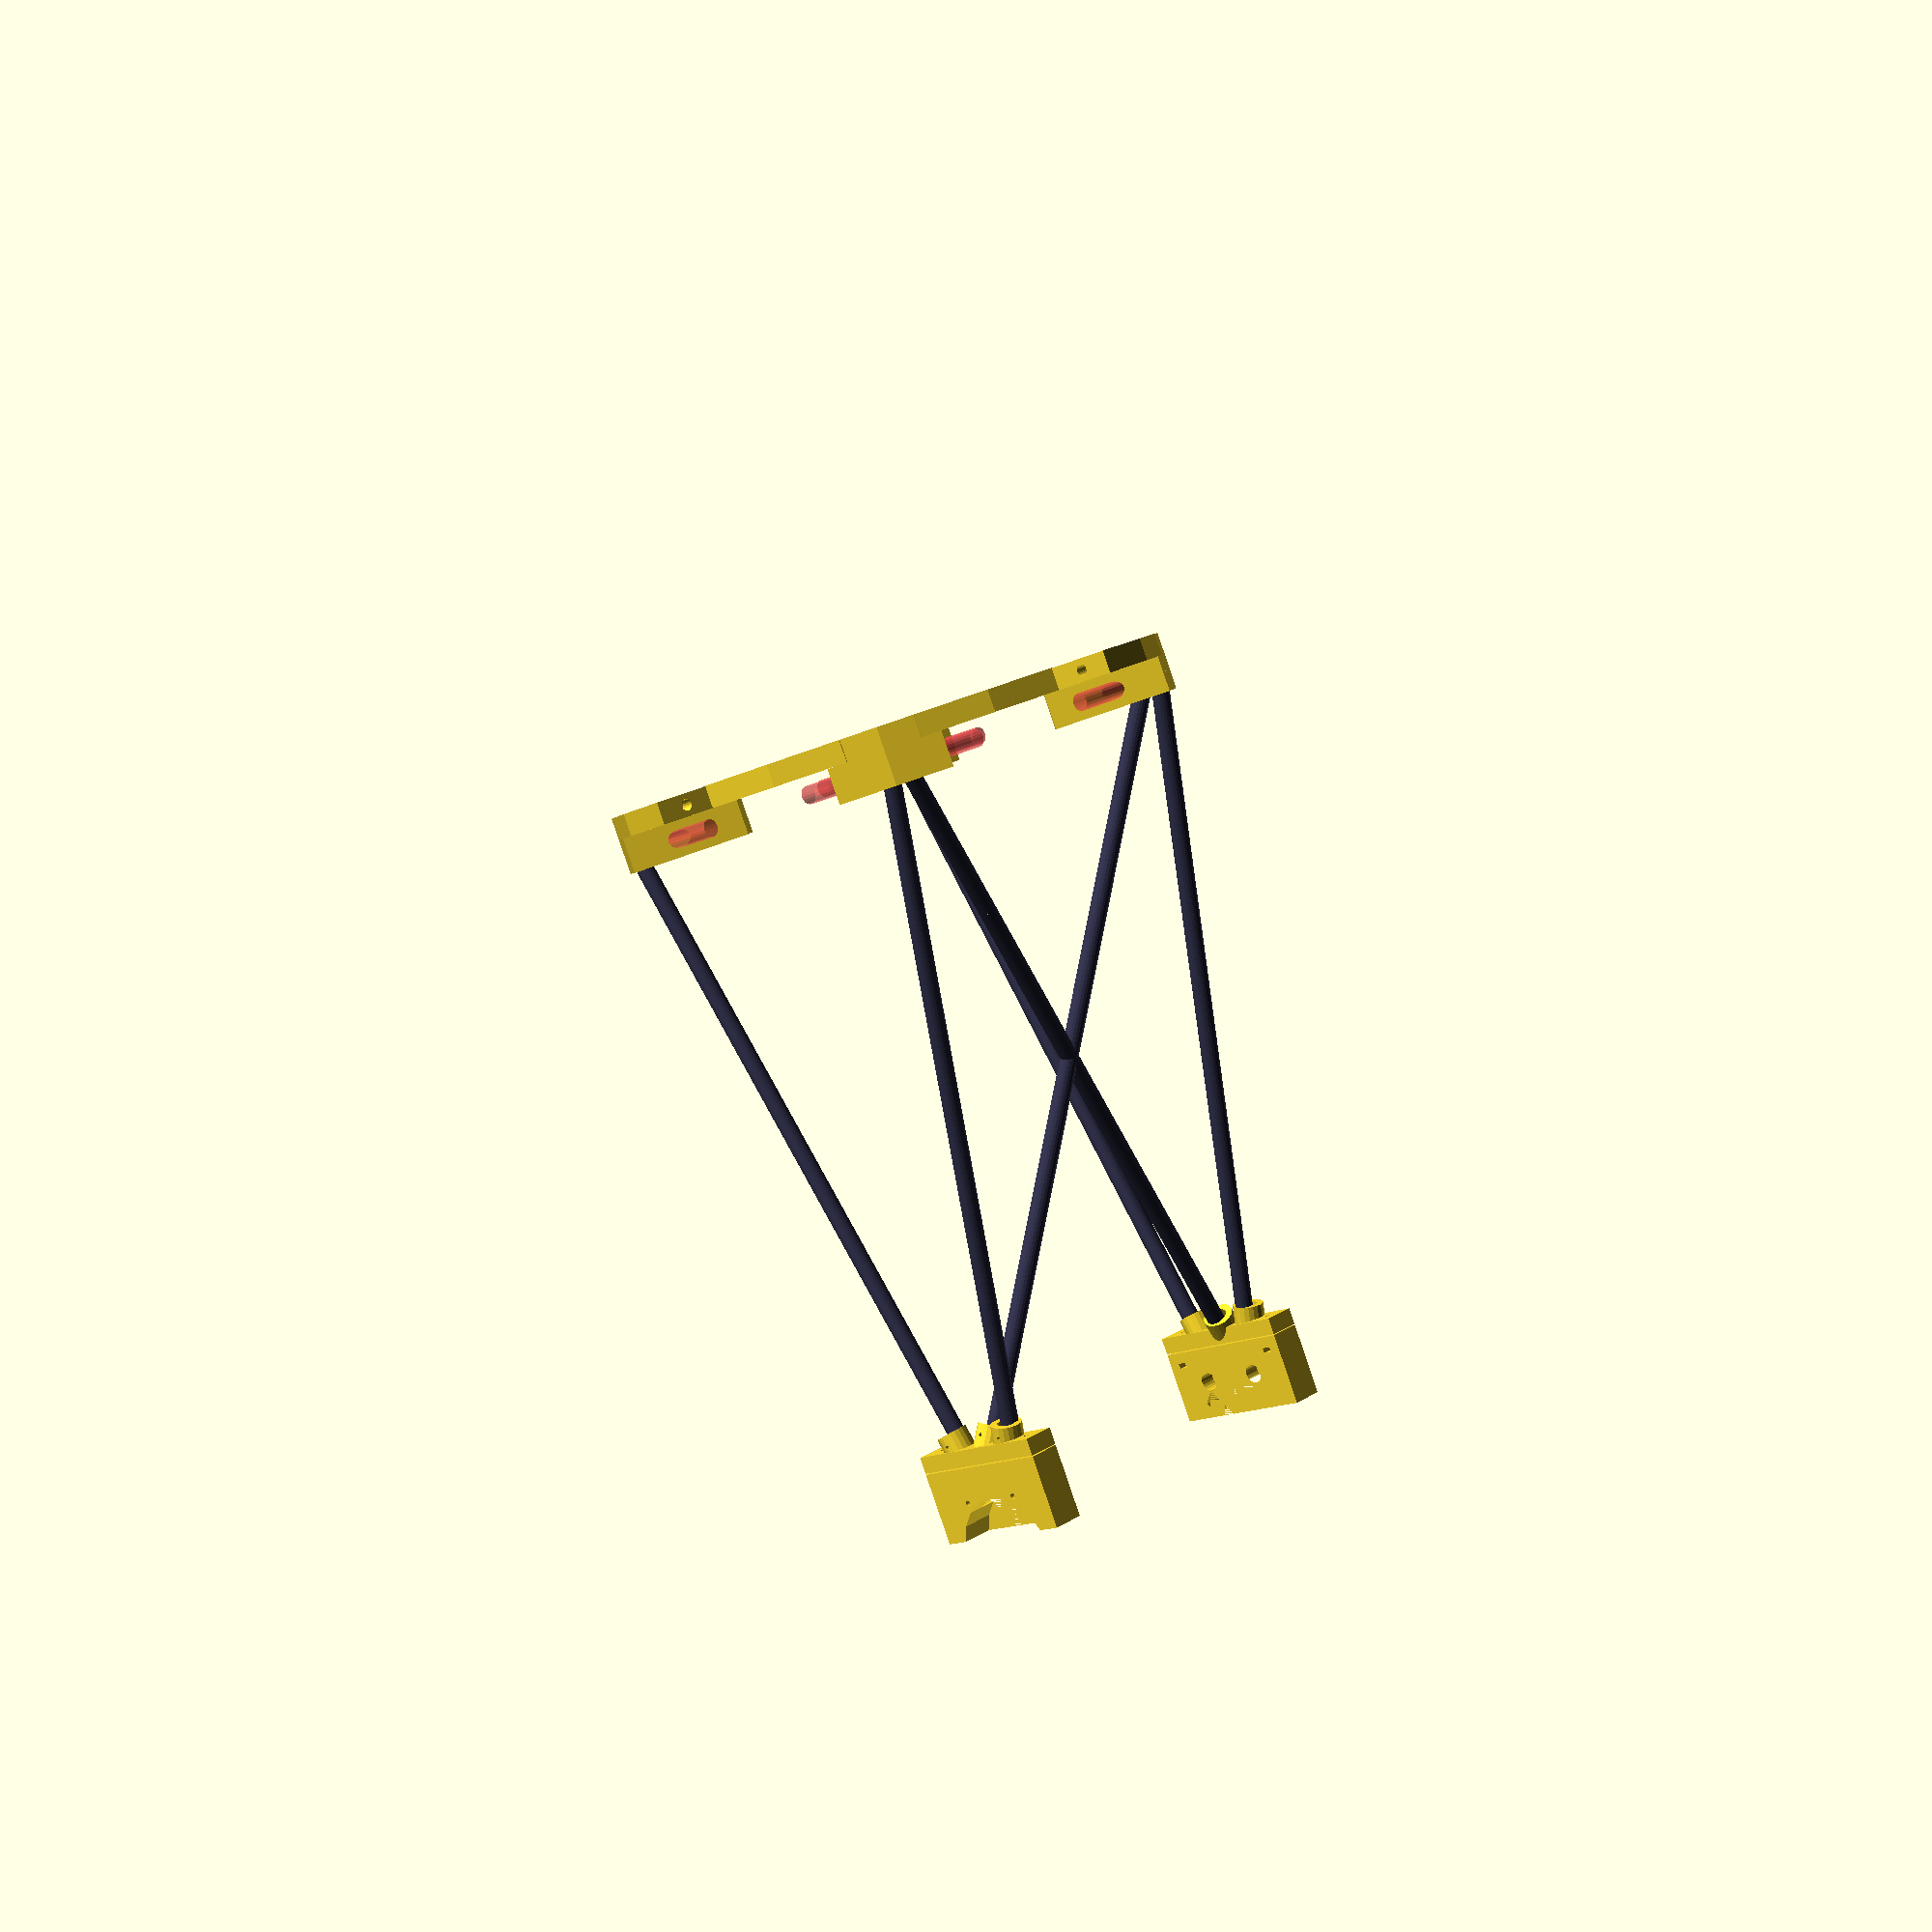
<openscad>


union() {
	color(c = [0.2000000000, 0.2000000000, 0.3000000000]) {
		translate(v = [175.0000000000, 175.0000000000, 30]) {
			rotate(a = [0, 13.6557854472, -174.0938588862]) {
				translate(v = [0, 0, 0]) {
					cylinder($fn = 20, d = 16, h = 617.4544517614);
				}
			}
		}
	}
	color(c = [0.2000000000, 0.2000000000, 0.3000000000]) {
		translate(v = [175.0000000000, -175.0000000000, 30]) {
			rotate(a = [0, 13.6557854472, 174.0938588862]) {
				translate(v = [0, 0, 0]) {
					cylinder($fn = 20, d = 16, h = 617.4544517614);
				}
			}
		}
	}
	color(c = [0.2000000000, 0.2000000000, 0.3000000000]) {
		translate(v = [-175.0000000000, 175.0000000000, 30]) {
			rotate(a = [0, 13.6557854472, -5.9061411138]) {
				translate(v = [0, 0, 0]) {
					cylinder($fn = 20, d = 16, h = 617.4544517614);
				}
			}
		}
	}
	color(c = [0.2000000000, 0.2000000000, 0.3000000000]) {
		translate(v = [-175.0000000000, -175.0000000000, 30]) {
			rotate(a = [0, 13.6557854472, 5.9061411138]) {
				translate(v = [0, 0, 0]) {
					cylinder($fn = 20, d = 16, h = 617.4544517614);
				}
			}
		}
	}
	color(c = [0.2000000000, 0.2000000000, 0.3000000000]) {
		translate(v = [-175.0000000000, 159.0000000000, 30]) {
			rotate(a = [0, 31.2332418710, -61.2512967825]) {
				translate(v = [0, 0, 0]) {
					cylinder($fn = 20, d = 16, h = 701.7022160432);
				}
			}
		}
	}
	color(c = [0.2000000000, 0.2000000000, 0.3000000000]) {
		translate(v = [-175.0000000000, -159.0000000000, 30]) {
			rotate(a = [0, 31.2332418710, 61.2512967825]) {
				translate(v = [0, 0, 0]) {
					cylinder($fn = 20, d = 16, h = 701.7022160432);
				}
			}
		}
	}
	color(c = [0.3000000000, 0.3000000000, 0.5000000000]) {
		translate(v = [0, 0, 14.0000000000]) {
			rotate(a = [180, 0, 0]) {
				difference() {
					union() {
						difference() {
							cylinder($fn = 20, d = 105, h = 14.0000000000);
							translate(v = [0, 0, 10]) {
								cylinder($fn = 20, d = 85, h = 13.5500000000);
							}
							translate(v = [0, 0, 5]) {
								cylinder($fn = 20, d1 = 75, d2 = 85, h = 5.0500000000);
							}
							rotate(a = [0, 0, 0.0000000000]) {
								translate(v = [42.5000000000, 0, 9.5000000000]) {
									rotate(a = [180, -90, 0]) {
										translate(v = [0, 0, 5.2000000000]) {
											union() {
												translate(v = [0, 0, false]) {
													cylinder($fn = 20, d = 5.5000000000, h = 55.2000000000);
												}
												translate(v = [0, 0, -15.1500000000]) {
													cylinder($fn = 20, d = 9.0000000000, h = 15.2000000000);
												}
											}
										}
									}
								}
								translate(v = [51.0000000000, -50, 0]) {
									cube(size = 100);
								}
							}
							rotate(a = [0, 0, 45.0000000000]) {
								translate(v = [42.5000000000, 0, 9.5000000000]) {
									rotate(a = [180, -90, 0]) {
										translate(v = [0, 0, 5.2000000000]) {
											union() {
												translate(v = [0, 0, false]) {
													cylinder($fn = 20, d = 5.5000000000, h = 55.2000000000);
												}
												translate(v = [0, 0, -15.1500000000]) {
													cylinder($fn = 20, d = 9.0000000000, h = 15.2000000000);
												}
											}
										}
									}
								}
								translate(v = [51.0000000000, -50, 0]) {
									cube(size = 100);
								}
							}
							rotate(a = [0, 0, 90.0000000000]) {
								translate(v = [42.5000000000, 0, 9.5000000000]) {
									rotate(a = [180, -90, 0]) {
										translate(v = [0, 0, 5.2000000000]) {
											union() {
												translate(v = [0, 0, false]) {
													cylinder($fn = 20, d = 5.5000000000, h = 55.2000000000);
												}
												translate(v = [0, 0, -15.1500000000]) {
													cylinder($fn = 20, d = 9.0000000000, h = 15.2000000000);
												}
											}
										}
									}
								}
								translate(v = [51.0000000000, -50, 0]) {
									cube(size = 100);
								}
							}
							rotate(a = [0, 0, 135.0000000000]) {
								translate(v = [42.5000000000, 0, 9.5000000000]) {
									rotate(a = [180, -90, 0]) {
										translate(v = [0, 0, 5.2000000000]) {
											union() {
												translate(v = [0, 0, false]) {
													cylinder($fn = 20, d = 5.5000000000, h = 55.2000000000);
												}
												translate(v = [0, 0, -15.1500000000]) {
													cylinder($fn = 20, d = 9.0000000000, h = 15.2000000000);
												}
											}
										}
									}
								}
								translate(v = [51.0000000000, -50, 0]) {
									cube(size = 100);
								}
							}
							rotate(a = [0, 0, 180.0000000000]) {
								translate(v = [42.5000000000, 0, 9.5000000000]) {
									rotate(a = [180, -90, 0]) {
										translate(v = [0, 0, 5.2000000000]) {
											union() {
												translate(v = [0, 0, false]) {
													cylinder($fn = 20, d = 5.5000000000, h = 55.2000000000);
												}
												translate(v = [0, 0, -15.1500000000]) {
													cylinder($fn = 20, d = 9.0000000000, h = 15.2000000000);
												}
											}
										}
									}
								}
								translate(v = [51.0000000000, -50, 0]) {
									cube(size = 100);
								}
							}
							rotate(a = [0, 0, 225.0000000000]) {
								translate(v = [42.5000000000, 0, 9.5000000000]) {
									rotate(a = [180, -90, 0]) {
										translate(v = [0, 0, 5.2000000000]) {
											union() {
												translate(v = [0, 0, false]) {
													cylinder($fn = 20, d = 5.5000000000, h = 55.2000000000);
												}
												translate(v = [0, 0, -15.1500000000]) {
													cylinder($fn = 20, d = 9.0000000000, h = 15.2000000000);
												}
											}
										}
									}
								}
								translate(v = [51.0000000000, -50, 0]) {
									cube(size = 100);
								}
							}
							rotate(a = [0, 0, 270.0000000000]) {
								translate(v = [42.5000000000, 0, 9.5000000000]) {
									rotate(a = [180, -90, 0]) {
										translate(v = [0, 0, 5.2000000000]) {
											union() {
												translate(v = [0, 0, false]) {
													cylinder($fn = 20, d = 5.5000000000, h = 55.2000000000);
												}
												translate(v = [0, 0, -15.1500000000]) {
													cylinder($fn = 20, d = 9.0000000000, h = 15.2000000000);
												}
											}
										}
									}
								}
								translate(v = [51.0000000000, -50, 0]) {
									cube(size = 100);
								}
							}
							rotate(a = [0, 0, 315.0000000000]) {
								translate(v = [42.5000000000, 0, 9.5000000000]) {
									rotate(a = [180, -90, 0]) {
										translate(v = [0, 0, 5.2000000000]) {
											union() {
												translate(v = [0, 0, false]) {
													cylinder($fn = 20, d = 5.5000000000, h = 55.2000000000);
												}
												translate(v = [0, 0, -15.1500000000]) {
													cylinder($fn = 20, d = 9.0000000000, h = 15.2000000000);
												}
											}
										}
									}
								}
								translate(v = [51.0000000000, -50, 0]) {
									cube(size = 100);
								}
							}
						}
						cylinder(d = 24, h = 14.0000000000);
					}
					translate(v = [0, 0, 0.0500000000]) {
						cylinder($fn = 20, d = 5.5000000000, h = 14.0000000000);
					}
					rotate(a = 30) {
						translate(v = [0, 0, -0.0500000000]) {
							cylinder($fn = 6, d = 9.4900000000, h = 9.0500000000);
						}
					}
					rotate(a = [0, 0, 0.0000000000]) {
						translate(v = [8, 0, -0.0500000000]) {
							cylinder($fn = 20, d = 6.0000000000, h = 3.2000000000);
							cylinder($fn = 20, d = 3.5000000000, h = 50);
						}
					}
					rotate(a = [0, 0, 120.0000000000]) {
						translate(v = [8, 0, -0.0500000000]) {
							cylinder($fn = 20, d = 6.0000000000, h = 3.2000000000);
							cylinder($fn = 20, d = 3.5000000000, h = 50);
						}
					}
					rotate(a = [0, 0, 240.0000000000]) {
						translate(v = [8, 0, -0.0500000000]) {
							cylinder($fn = 20, d = 6.0000000000, h = 3.2000000000);
							cylinder($fn = 20, d = 3.5000000000, h = 50);
						}
					}
				}
			}
		}
	}
	rotate(a = [0, 0, 45]) {
		difference() {
			union() {
				difference() {
					intersection() {
						difference() {
							union() {
								difference() {
									cylinder($fn = 20, d = 514.9747468306, h = 20.0500000000);
									translate(v = [0, 0, -0.0500000000]) {
										cylinder($fn = 20, d = 432.2970377067, h = 20.1500000000);
									}
								}
								translate(v = [0, 0, -0.0500000000]) {
									cylinder($fn = 20, d = 377.2970377067, h = 20.1500000000);
								}
							}
							translate(v = [0, 0, -0.0500000000]) {
								cylinder($fn = 20, d = 337.2970377067, h = 20.1500000000);
							}
						}
						hull() {
							rotate(a = [0, 0, 7.4000000000]) {
								cube(size = [500, 0.1000000000, 20.0500000000]);
							}
							rotate(a = [0, 0, -7.4000000000]) {
								cube(size = [500, 0.1000000000, 20.0500000000]);
							}
						}
					}
					mirror(v = [0, 0, 0]) {
						translate(v = [0, 0, 10.0000000000]) {
							rotate(a = [0, 0, 7.5000000000]) {
								translate(v = [227.4873734153, 13.8000000000, 0]) {
									union() {
										rotate(a = [90, 0, 0]) {
											rotate(a = [180, 0, 0]) {
												union() {
													translate(v = [0, 0, false]) {
														cylinder($fn = 20, d = 6.5000000000, h = 41.2000000000);
													}
													translate(v = [0, 0, -16.1500000000]) {
														cylinder($fn = 20, d = 10.5000000000, h = 16.2000000000);
													}
												}
											}
										}
										translate(v = [0, -28, 0]) {
											rotate(a = [0, 180, 0]) {
												union() {
													rotate(a = [-90, 90, 0]) {
														cylinder($fn = 6, d = 11.7500000000, h = 5.6000000000);
													}
													translate(v = [-5.2500000000, 0, 0]) {
														cube(size = [10.5000000000, 5.6000000000, 100]);
													}
												}
											}
										}
									}
								}
							}
						}
					}
					mirror(v = [0, 0, 0]) {
						translate(v = [0, 0, 10.0000000000]) {
							rotate(a = [0, 0, 7.5000000000]) {
								translate(v = [178.6485188534, 13.8000000000, 0]) {
									union() {
										rotate(a = [90, 0, 0]) {
											rotate(a = [180, 0, 0]) {
												union() {
													translate(v = [0, 0, false]) {
														cylinder($fn = 20, d = 6.5000000000, h = 41.2000000000);
													}
													translate(v = [0, 0, -16.1500000000]) {
														cylinder($fn = 20, d = 10.5000000000, h = 16.2000000000);
													}
												}
											}
										}
										translate(v = [0, -28, 0]) {
											rotate(a = [0, 180, 0]) {
												union() {
													rotate(a = [-90, 90, 0]) {
														cylinder($fn = 6, d = 11.7500000000, h = 5.6000000000);
													}
													translate(v = [-5.2500000000, 0, 0]) {
														cube(size = [10.5000000000, 5.6000000000, 100]);
													}
												}
											}
										}
									}
								}
							}
						}
					}
					mirror(v = [0, 180, 0]) {
						translate(v = [0, 0, 10.0000000000]) {
							rotate(a = [0, 0, 7.5000000000]) {
								translate(v = [227.4873734153, 13.8000000000, 0]) {
									union() {
										rotate(a = [90, 0, 0]) {
											rotate(a = [180, 0, 0]) {
												union() {
													translate(v = [0, 0, false]) {
														cylinder($fn = 20, d = 6.5000000000, h = 41.2000000000);
													}
													translate(v = [0, 0, -16.1500000000]) {
														cylinder($fn = 20, d = 10.5000000000, h = 16.2000000000);
													}
												}
											}
										}
										translate(v = [0, -28, 0]) {
											rotate(a = [0, 180, 0]) {
												union() {
													rotate(a = [-90, 90, 0]) {
														cylinder($fn = 6, d = 11.7500000000, h = 5.6000000000);
													}
													translate(v = [-5.2500000000, 0, 0]) {
														cube(size = [10.5000000000, 5.6000000000, 100]);
													}
												}
											}
										}
									}
								}
							}
						}
					}
					mirror(v = [0, 180, 0]) {
						translate(v = [0, 0, 10.0000000000]) {
							rotate(a = [0, 0, 7.5000000000]) {
								translate(v = [178.6485188534, 13.8000000000, 0]) {
									union() {
										rotate(a = [90, 0, 0]) {
											rotate(a = [180, 0, 0]) {
												union() {
													translate(v = [0, 0, false]) {
														cylinder($fn = 20, d = 6.5000000000, h = 41.2000000000);
													}
													translate(v = [0, 0, -16.1500000000]) {
														cylinder($fn = 20, d = 10.5000000000, h = 16.2000000000);
													}
												}
											}
										}
										translate(v = [0, -28, 0]) {
											rotate(a = [0, 180, 0]) {
												union() {
													rotate(a = [-90, 90, 0]) {
														cylinder($fn = 6, d = 11.7500000000, h = 5.6000000000);
													}
													translate(v = [-5.2500000000, 0, 0]) {
														cube(size = [10.5000000000, 5.6000000000, 100]);
													}
												}
											}
										}
									}
								}
							}
						}
					}
				}
				translate(v = [0, 0, 20.0500000000]) {
					intersection() {
						difference() {
							cylinder($fn = 20, d = 514.9747468306, h = 32);
							translate(v = [0, 0, -0.0500000000]) {
								cylinder($fn = 20, d = 300, h = 32.1000000000);
							}
						}
						hull() {
							translate(v = [0, 20, 0]) {
								rotate(a = [0, 0, 7.0000000000]) {
									cube(size = [500, 0.1000000000, 32.0500000000]);
								}
							}
							translate(v = [0, -20, 0]) {
								rotate(a = [0, 0, -7.0000000000]) {
									cube(size = [500, 0.1000000000, 32.0500000000]);
								}
							}
						}
					}
				}
			}
			#translate(v = [247.4873734153, 0, 0]) {
				translate(v = [0, 0, 36]) {
					rotate(a = [0, 90, 135]) {
						translate(v = [0, 0, 8.0000000000]) {
							cylinder($fn = 20, d = 16, h = 100);
						}
					}
				}
			}
			#translate(v = [247.4873734153, 0, 0]) {
				translate(v = [0, 0, 36]) {
					rotate(a = [0, 90, -135]) {
						translate(v = [0, 0, 8.0000000000]) {
							cylinder($fn = 20, d = 16, h = 100);
						}
					}
				}
			}
		}
	}
	rotate(a = [0, 0, 135]) {
		difference() {
			union() {
				difference() {
					intersection() {
						difference() {
							union() {
								difference() {
									cylinder($fn = 20, d = 514.9747468306, h = 20.0500000000);
									translate(v = [0, 0, -0.0500000000]) {
										cylinder($fn = 20, d = 432.2970377067, h = 20.1500000000);
									}
								}
								translate(v = [0, 0, -0.0500000000]) {
									cylinder($fn = 20, d = 377.2970377067, h = 20.1500000000);
								}
							}
							translate(v = [0, 0, -0.0500000000]) {
								cylinder($fn = 20, d = 337.2970377067, h = 20.1500000000);
							}
						}
						hull() {
							rotate(a = [0, 0, 7.4000000000]) {
								cube(size = [500, 0.1000000000, 20.0500000000]);
							}
							rotate(a = [0, 0, -7.4000000000]) {
								cube(size = [500, 0.1000000000, 20.0500000000]);
							}
						}
					}
					mirror(v = [0, 0, 0]) {
						translate(v = [0, 0, 10.0000000000]) {
							rotate(a = [0, 0, 7.5000000000]) {
								translate(v = [227.4873734153, 13.8000000000, 0]) {
									union() {
										rotate(a = [90, 0, 0]) {
											rotate(a = [180, 0, 0]) {
												union() {
													translate(v = [0, 0, false]) {
														cylinder($fn = 20, d = 6.5000000000, h = 41.2000000000);
													}
													translate(v = [0, 0, -16.1500000000]) {
														cylinder($fn = 20, d = 10.5000000000, h = 16.2000000000);
													}
												}
											}
										}
										translate(v = [0, -28, 0]) {
											rotate(a = [0, 180, 0]) {
												union() {
													rotate(a = [-90, 90, 0]) {
														cylinder($fn = 6, d = 11.7500000000, h = 5.6000000000);
													}
													translate(v = [-5.2500000000, 0, 0]) {
														cube(size = [10.5000000000, 5.6000000000, 100]);
													}
												}
											}
										}
									}
								}
							}
						}
					}
					mirror(v = [0, 0, 0]) {
						translate(v = [0, 0, 10.0000000000]) {
							rotate(a = [0, 0, 7.5000000000]) {
								translate(v = [178.6485188534, 13.8000000000, 0]) {
									union() {
										rotate(a = [90, 0, 0]) {
											rotate(a = [180, 0, 0]) {
												union() {
													translate(v = [0, 0, false]) {
														cylinder($fn = 20, d = 6.5000000000, h = 41.2000000000);
													}
													translate(v = [0, 0, -16.1500000000]) {
														cylinder($fn = 20, d = 10.5000000000, h = 16.2000000000);
													}
												}
											}
										}
										translate(v = [0, -28, 0]) {
											rotate(a = [0, 180, 0]) {
												union() {
													rotate(a = [-90, 90, 0]) {
														cylinder($fn = 6, d = 11.7500000000, h = 5.6000000000);
													}
													translate(v = [-5.2500000000, 0, 0]) {
														cube(size = [10.5000000000, 5.6000000000, 100]);
													}
												}
											}
										}
									}
								}
							}
						}
					}
					mirror(v = [0, 180, 0]) {
						translate(v = [0, 0, 10.0000000000]) {
							rotate(a = [0, 0, 7.5000000000]) {
								translate(v = [227.4873734153, 13.8000000000, 0]) {
									union() {
										rotate(a = [90, 0, 0]) {
											rotate(a = [180, 0, 0]) {
												union() {
													translate(v = [0, 0, false]) {
														cylinder($fn = 20, d = 6.5000000000, h = 41.2000000000);
													}
													translate(v = [0, 0, -16.1500000000]) {
														cylinder($fn = 20, d = 10.5000000000, h = 16.2000000000);
													}
												}
											}
										}
										translate(v = [0, -28, 0]) {
											rotate(a = [0, 180, 0]) {
												union() {
													rotate(a = [-90, 90, 0]) {
														cylinder($fn = 6, d = 11.7500000000, h = 5.6000000000);
													}
													translate(v = [-5.2500000000, 0, 0]) {
														cube(size = [10.5000000000, 5.6000000000, 100]);
													}
												}
											}
										}
									}
								}
							}
						}
					}
					mirror(v = [0, 180, 0]) {
						translate(v = [0, 0, 10.0000000000]) {
							rotate(a = [0, 0, 7.5000000000]) {
								translate(v = [178.6485188534, 13.8000000000, 0]) {
									union() {
										rotate(a = [90, 0, 0]) {
											rotate(a = [180, 0, 0]) {
												union() {
													translate(v = [0, 0, false]) {
														cylinder($fn = 20, d = 6.5000000000, h = 41.2000000000);
													}
													translate(v = [0, 0, -16.1500000000]) {
														cylinder($fn = 20, d = 10.5000000000, h = 16.2000000000);
													}
												}
											}
										}
										translate(v = [0, -28, 0]) {
											rotate(a = [0, 180, 0]) {
												union() {
													rotate(a = [-90, 90, 0]) {
														cylinder($fn = 6, d = 11.7500000000, h = 5.6000000000);
													}
													translate(v = [-5.2500000000, 0, 0]) {
														cube(size = [10.5000000000, 5.6000000000, 100]);
													}
												}
											}
										}
									}
								}
							}
						}
					}
				}
				translate(v = [0, 0, 20.0500000000]) {
					intersection() {
						difference() {
							cylinder($fn = 20, d = 514.9747468306, h = 32);
							translate(v = [0, 0, -0.0500000000]) {
								cylinder($fn = 20, d = 300, h = 32.1000000000);
							}
						}
						hull() {
							translate(v = [0, 20, 0]) {
								rotate(a = [0, 0, 7.0000000000]) {
									cube(size = [500, 0.1000000000, 32.0500000000]);
								}
							}
							translate(v = [0, -20, 0]) {
								rotate(a = [0, 0, -7.0000000000]) {
									cube(size = [500, 0.1000000000, 32.0500000000]);
								}
							}
						}
					}
				}
			}
			#translate(v = [247.4873734153, 0, 0]) {
				translate(v = [0, 0, 36]) {
					rotate(a = [0, 90, 135]) {
						translate(v = [0, 0, 8.0000000000]) {
							cylinder($fn = 20, d = 16, h = 100);
						}
					}
				}
			}
			#translate(v = [247.4873734153, 0, 0]) {
				translate(v = [0, 0, 36]) {
					rotate(a = [0, 90, -135]) {
						translate(v = [0, 0, 8.0000000000]) {
							cylinder($fn = 20, d = 16, h = 100);
						}
					}
				}
			}
		}
	}
	rotate(a = [0, 0, 225]) {
		difference() {
			union() {
				difference() {
					intersection() {
						difference() {
							union() {
								difference() {
									cylinder($fn = 20, d = 514.9747468306, h = 20.0500000000);
									translate(v = [0, 0, -0.0500000000]) {
										cylinder($fn = 20, d = 432.2970377067, h = 20.1500000000);
									}
								}
								translate(v = [0, 0, -0.0500000000]) {
									cylinder($fn = 20, d = 377.2970377067, h = 20.1500000000);
								}
							}
							translate(v = [0, 0, -0.0500000000]) {
								cylinder($fn = 20, d = 337.2970377067, h = 20.1500000000);
							}
						}
						hull() {
							rotate(a = [0, 0, 7.4000000000]) {
								cube(size = [500, 0.1000000000, 20.0500000000]);
							}
							rotate(a = [0, 0, -7.4000000000]) {
								cube(size = [500, 0.1000000000, 20.0500000000]);
							}
						}
					}
					mirror(v = [0, 0, 0]) {
						translate(v = [0, 0, 10.0000000000]) {
							rotate(a = [0, 0, 7.5000000000]) {
								translate(v = [227.4873734153, 13.8000000000, 0]) {
									union() {
										rotate(a = [90, 0, 0]) {
											rotate(a = [180, 0, 0]) {
												union() {
													translate(v = [0, 0, false]) {
														cylinder($fn = 20, d = 6.5000000000, h = 41.2000000000);
													}
													translate(v = [0, 0, -16.1500000000]) {
														cylinder($fn = 20, d = 10.5000000000, h = 16.2000000000);
													}
												}
											}
										}
										translate(v = [0, -28, 0]) {
											rotate(a = [0, 180, 0]) {
												union() {
													rotate(a = [-90, 90, 0]) {
														cylinder($fn = 6, d = 11.7500000000, h = 5.6000000000);
													}
													translate(v = [-5.2500000000, 0, 0]) {
														cube(size = [10.5000000000, 5.6000000000, 100]);
													}
												}
											}
										}
									}
								}
							}
						}
					}
					mirror(v = [0, 0, 0]) {
						translate(v = [0, 0, 10.0000000000]) {
							rotate(a = [0, 0, 7.5000000000]) {
								translate(v = [178.6485188534, 13.8000000000, 0]) {
									union() {
										rotate(a = [90, 0, 0]) {
											rotate(a = [180, 0, 0]) {
												union() {
													translate(v = [0, 0, false]) {
														cylinder($fn = 20, d = 6.5000000000, h = 41.2000000000);
													}
													translate(v = [0, 0, -16.1500000000]) {
														cylinder($fn = 20, d = 10.5000000000, h = 16.2000000000);
													}
												}
											}
										}
										translate(v = [0, -28, 0]) {
											rotate(a = [0, 180, 0]) {
												union() {
													rotate(a = [-90, 90, 0]) {
														cylinder($fn = 6, d = 11.7500000000, h = 5.6000000000);
													}
													translate(v = [-5.2500000000, 0, 0]) {
														cube(size = [10.5000000000, 5.6000000000, 100]);
													}
												}
											}
										}
									}
								}
							}
						}
					}
					mirror(v = [0, 180, 0]) {
						translate(v = [0, 0, 10.0000000000]) {
							rotate(a = [0, 0, 7.5000000000]) {
								translate(v = [227.4873734153, 13.8000000000, 0]) {
									union() {
										rotate(a = [90, 0, 0]) {
											rotate(a = [180, 0, 0]) {
												union() {
													translate(v = [0, 0, false]) {
														cylinder($fn = 20, d = 6.5000000000, h = 41.2000000000);
													}
													translate(v = [0, 0, -16.1500000000]) {
														cylinder($fn = 20, d = 10.5000000000, h = 16.2000000000);
													}
												}
											}
										}
										translate(v = [0, -28, 0]) {
											rotate(a = [0, 180, 0]) {
												union() {
													rotate(a = [-90, 90, 0]) {
														cylinder($fn = 6, d = 11.7500000000, h = 5.6000000000);
													}
													translate(v = [-5.2500000000, 0, 0]) {
														cube(size = [10.5000000000, 5.6000000000, 100]);
													}
												}
											}
										}
									}
								}
							}
						}
					}
					mirror(v = [0, 180, 0]) {
						translate(v = [0, 0, 10.0000000000]) {
							rotate(a = [0, 0, 7.5000000000]) {
								translate(v = [178.6485188534, 13.8000000000, 0]) {
									union() {
										rotate(a = [90, 0, 0]) {
											rotate(a = [180, 0, 0]) {
												union() {
													translate(v = [0, 0, false]) {
														cylinder($fn = 20, d = 6.5000000000, h = 41.2000000000);
													}
													translate(v = [0, 0, -16.1500000000]) {
														cylinder($fn = 20, d = 10.5000000000, h = 16.2000000000);
													}
												}
											}
										}
										translate(v = [0, -28, 0]) {
											rotate(a = [0, 180, 0]) {
												union() {
													rotate(a = [-90, 90, 0]) {
														cylinder($fn = 6, d = 11.7500000000, h = 5.6000000000);
													}
													translate(v = [-5.2500000000, 0, 0]) {
														cube(size = [10.5000000000, 5.6000000000, 100]);
													}
												}
											}
										}
									}
								}
							}
						}
					}
				}
				translate(v = [0, 0, 20.0500000000]) {
					intersection() {
						difference() {
							cylinder($fn = 20, d = 514.9747468306, h = 32);
							translate(v = [0, 0, -0.0500000000]) {
								cylinder($fn = 20, d = 300, h = 32.1000000000);
							}
						}
						hull() {
							translate(v = [0, 20, 0]) {
								rotate(a = [0, 0, 7.0000000000]) {
									cube(size = [500, 0.1000000000, 32.0500000000]);
								}
							}
							translate(v = [0, -20, 0]) {
								rotate(a = [0, 0, -7.0000000000]) {
									cube(size = [500, 0.1000000000, 32.0500000000]);
								}
							}
						}
					}
				}
			}
			#translate(v = [247.4873734153, 0, 0]) {
				translate(v = [0, 0, 36]) {
					rotate(a = [0, 90, 135]) {
						translate(v = [0, 0, 8.0000000000]) {
							cylinder($fn = 20, d = 16, h = 100);
						}
					}
				}
			}
			#translate(v = [247.4873734153, 0, 0]) {
				translate(v = [0, 0, 36]) {
					rotate(a = [0, 90, -135]) {
						translate(v = [0, 0, 8.0000000000]) {
							cylinder($fn = 20, d = 16, h = 100);
						}
					}
				}
			}
		}
	}
	rotate(a = [0, 0, 315]) {
		difference() {
			union() {
				difference() {
					intersection() {
						difference() {
							union() {
								difference() {
									cylinder($fn = 20, d = 514.9747468306, h = 20.0500000000);
									translate(v = [0, 0, -0.0500000000]) {
										cylinder($fn = 20, d = 432.2970377067, h = 20.1500000000);
									}
								}
								translate(v = [0, 0, -0.0500000000]) {
									cylinder($fn = 20, d = 377.2970377067, h = 20.1500000000);
								}
							}
							translate(v = [0, 0, -0.0500000000]) {
								cylinder($fn = 20, d = 337.2970377067, h = 20.1500000000);
							}
						}
						hull() {
							rotate(a = [0, 0, 7.4000000000]) {
								cube(size = [500, 0.1000000000, 20.0500000000]);
							}
							rotate(a = [0, 0, -7.4000000000]) {
								cube(size = [500, 0.1000000000, 20.0500000000]);
							}
						}
					}
					mirror(v = [0, 0, 0]) {
						translate(v = [0, 0, 10.0000000000]) {
							rotate(a = [0, 0, 7.5000000000]) {
								translate(v = [227.4873734153, 13.8000000000, 0]) {
									union() {
										rotate(a = [90, 0, 0]) {
											rotate(a = [180, 0, 0]) {
												union() {
													translate(v = [0, 0, false]) {
														cylinder($fn = 20, d = 6.5000000000, h = 41.2000000000);
													}
													translate(v = [0, 0, -16.1500000000]) {
														cylinder($fn = 20, d = 10.5000000000, h = 16.2000000000);
													}
												}
											}
										}
										translate(v = [0, -28, 0]) {
											rotate(a = [0, 180, 0]) {
												union() {
													rotate(a = [-90, 90, 0]) {
														cylinder($fn = 6, d = 11.7500000000, h = 5.6000000000);
													}
													translate(v = [-5.2500000000, 0, 0]) {
														cube(size = [10.5000000000, 5.6000000000, 100]);
													}
												}
											}
										}
									}
								}
							}
						}
					}
					mirror(v = [0, 0, 0]) {
						translate(v = [0, 0, 10.0000000000]) {
							rotate(a = [0, 0, 7.5000000000]) {
								translate(v = [178.6485188534, 13.8000000000, 0]) {
									union() {
										rotate(a = [90, 0, 0]) {
											rotate(a = [180, 0, 0]) {
												union() {
													translate(v = [0, 0, false]) {
														cylinder($fn = 20, d = 6.5000000000, h = 41.2000000000);
													}
													translate(v = [0, 0, -16.1500000000]) {
														cylinder($fn = 20, d = 10.5000000000, h = 16.2000000000);
													}
												}
											}
										}
										translate(v = [0, -28, 0]) {
											rotate(a = [0, 180, 0]) {
												union() {
													rotate(a = [-90, 90, 0]) {
														cylinder($fn = 6, d = 11.7500000000, h = 5.6000000000);
													}
													translate(v = [-5.2500000000, 0, 0]) {
														cube(size = [10.5000000000, 5.6000000000, 100]);
													}
												}
											}
										}
									}
								}
							}
						}
					}
					mirror(v = [0, 180, 0]) {
						translate(v = [0, 0, 10.0000000000]) {
							rotate(a = [0, 0, 7.5000000000]) {
								translate(v = [227.4873734153, 13.8000000000, 0]) {
									union() {
										rotate(a = [90, 0, 0]) {
											rotate(a = [180, 0, 0]) {
												union() {
													translate(v = [0, 0, false]) {
														cylinder($fn = 20, d = 6.5000000000, h = 41.2000000000);
													}
													translate(v = [0, 0, -16.1500000000]) {
														cylinder($fn = 20, d = 10.5000000000, h = 16.2000000000);
													}
												}
											}
										}
										translate(v = [0, -28, 0]) {
											rotate(a = [0, 180, 0]) {
												union() {
													rotate(a = [-90, 90, 0]) {
														cylinder($fn = 6, d = 11.7500000000, h = 5.6000000000);
													}
													translate(v = [-5.2500000000, 0, 0]) {
														cube(size = [10.5000000000, 5.6000000000, 100]);
													}
												}
											}
										}
									}
								}
							}
						}
					}
					mirror(v = [0, 180, 0]) {
						translate(v = [0, 0, 10.0000000000]) {
							rotate(a = [0, 0, 7.5000000000]) {
								translate(v = [178.6485188534, 13.8000000000, 0]) {
									union() {
										rotate(a = [90, 0, 0]) {
											rotate(a = [180, 0, 0]) {
												union() {
													translate(v = [0, 0, false]) {
														cylinder($fn = 20, d = 6.5000000000, h = 41.2000000000);
													}
													translate(v = [0, 0, -16.1500000000]) {
														cylinder($fn = 20, d = 10.5000000000, h = 16.2000000000);
													}
												}
											}
										}
										translate(v = [0, -28, 0]) {
											rotate(a = [0, 180, 0]) {
												union() {
													rotate(a = [-90, 90, 0]) {
														cylinder($fn = 6, d = 11.7500000000, h = 5.6000000000);
													}
													translate(v = [-5.2500000000, 0, 0]) {
														cube(size = [10.5000000000, 5.6000000000, 100]);
													}
												}
											}
										}
									}
								}
							}
						}
					}
				}
				translate(v = [0, 0, 20.0500000000]) {
					intersection() {
						difference() {
							cylinder($fn = 20, d = 514.9747468306, h = 32);
							translate(v = [0, 0, -0.0500000000]) {
								cylinder($fn = 20, d = 300, h = 32.1000000000);
							}
						}
						hull() {
							translate(v = [0, 20, 0]) {
								rotate(a = [0, 0, 7.0000000000]) {
									cube(size = [500, 0.1000000000, 32.0500000000]);
								}
							}
							translate(v = [0, -20, 0]) {
								rotate(a = [0, 0, -7.0000000000]) {
									cube(size = [500, 0.1000000000, 32.0500000000]);
								}
							}
						}
					}
				}
			}
			#translate(v = [247.4873734153, 0, 0]) {
				translate(v = [0, 0, 36]) {
					rotate(a = [0, 90, 135]) {
						translate(v = [0, 0, 8.0000000000]) {
							cylinder($fn = 20, d = 16, h = 100);
						}
					}
				}
			}
			#translate(v = [247.4873734153, 0, 0]) {
				translate(v = [0, 0, 36]) {
					rotate(a = [0, 90, -135]) {
						translate(v = [0, 0, 8.0000000000]) {
							cylinder($fn = 20, d = 16, h = 100);
						}
					}
				}
			}
		}
	}
	rotate(a = [0, 0, 22.5000000000]) {
		difference() {
			intersection() {
				union() {
					difference() {
						union() {
							cube(size = 0);
							translate(v = [0, 0, 0]) {
								cylinder($fn = 20, d = 514.9747468306, h = 20);
							}
						}
						translate(v = [0, 0, -0.0500000000]) {
							cylinder($fn = 20, d = 474.9747468306, h = 20.1000000000);
						}
					}
					rotate(a = [0, 0, -15.0000000000]) {
						translate(v = [145.0000000000, 0, 0]) {
							cube(size = [97.4873734153, 20, 20]);
						}
					}
					rotate(a = [0, 0, 15.0000000000]) {
						translate(v = [145.0000000000, 0, 0]) {
							translate(v = [0, -20, 0]) {
								cube(size = [97.4873734153, 20, 20]);
							}
						}
					}
					translate(v = [130.0000000000, 0, 0]) {
						translate(v = [0, -50, 0]) {
							cube(size = [20, 100, 20]);
						}
					}
					translate(v = [0, 0, 10]) {
						rotate(a = [0, 0, -30.0000000000]) {
							translate(v = [142.0000000000, 0, 0]) {
								difference() {
									cube(size = [18.0000000000, 25.1500000000, 18.0000000000]);
									translate(v = [9.0000000000, 20.0500000000, 9.0000000000]) {
										rotate(a = [90, 0, 0]) {
											cylinder($fn = 20, d = 5.5000000000, h = 40);
										}
									}
									translate(v = [9.0000000000, 60.0000000000, 9.0000000000]) {
										rotate(a = [90, 0, 0]) {
											cylinder($fn = 20, d = 9.0000000000, h = 40);
										}
									}
								}
							}
						}
					}
					translate(v = [0, 0, 10]) {
						rotate(a = [0, 0, 30.0000000000]) {
							translate(v = [142.0000000000, 0, 0]) {
								translate(v = [0, -20.0000000000, 0]) {
									difference() {
										cube(size = [18.0000000000, 19.9500000000, 18.0000000000]);
										translate(v = [9.0000000000, 20.0500000000, 9.0000000000]) {
											rotate(a = [90, 0, 0]) {
												cylinder($fn = 20, d = 5.5000000000, h = 40);
											}
										}
										translate(v = [9.0000000000, 4.6000000000, 9.0000000000]) {
											rotate(a = [0, -90, 0]) {
												union() {
													rotate(a = [-90, 90, 0]) {
														cylinder($fn = 6, d = 9.4900000000, h = 4.6000000000);
													}
													translate(v = [-4.2500000000, 0, 0]) {
														cube(size = [8.5000000000, 4.6000000000, 100]);
													}
												}
											}
										}
									}
								}
							}
						}
					}
				}
				translate(v = [0, 0, -250]) {
					hull() {
						rotate(a = [0, 0, 15.0000000000]) {
							cube(size = [500, 0.1000000000, 500]);
						}
						rotate(a = [0, 0, -15.0000000000]) {
							cube(size = [500, 0.1000000000, 500]);
						}
					}
				}
			}
			mirror(v = [0, 0, 0]) {
				translate(v = [0, 0, 10.0000000000]) {
					rotate(a = [0, 0, -15.0000000000]) {
						translate(v = [227.4873734153, 13.8000000000, 0]) {
							rotate(a = [90, 0, 0]) {
								rotate(a = [180, 0, 0]) {
									union() {
										translate(v = [0, 0, false]) {
											cylinder($fn = 20, d = 6.5000000000, h = 36.2000000000);
										}
										translate(v = [0, 0, -16.1500000000]) {
											cylinder($fn = 20, d = 10.5000000000, h = 16.2000000000);
										}
									}
								}
							}
						}
					}
				}
			}
			mirror(v = [0, 180, 0]) {
				translate(v = [0, 0, 10.0000000000]) {
					rotate(a = [0, 0, -15.0000000000]) {
						translate(v = [227.4873734153, 13.8000000000, 0]) {
							rotate(a = [90, 0, 0]) {
								rotate(a = [180, 0, 0]) {
									union() {
										translate(v = [0, 0, false]) {
											cylinder($fn = 20, d = 6.5000000000, h = 36.2000000000);
										}
										translate(v = [0, 0, -16.1500000000]) {
											cylinder($fn = 20, d = 10.5000000000, h = 16.2000000000);
										}
									}
								}
							}
						}
					}
				}
			}
			mirror(v = [0, 0, 0]) {
				translate(v = [0, 0, 10.0000000000]) {
					rotate(a = [0, 0, 15.0000000000]) {
						translate(v = [178.6485188534, -11.2000000000, 0]) {
							rotate(a = [-90, 0, 0]) {
								rotate(a = [180, 0, 0]) {
									union() {
										translate(v = [0, 0, false]) {
											cylinder($fn = 20, d = 6.5000000000, h = 36.2000000000);
										}
										translate(v = [0, 0, -16.1500000000]) {
											cylinder($fn = 20, d = 10.5000000000, h = 16.2000000000);
										}
									}
								}
							}
						}
					}
				}
			}
			mirror(v = [0, 180, 0]) {
				translate(v = [0, 0, 10.0000000000]) {
					rotate(a = [0, 0, 15.0000000000]) {
						translate(v = [178.6485188534, -11.2000000000, 0]) {
							rotate(a = [-90, 0, 0]) {
								rotate(a = [180, 0, 0]) {
									union() {
										translate(v = [0, 0, false]) {
											cylinder($fn = 20, d = 6.5000000000, h = 36.2000000000);
										}
										translate(v = [0, 0, -16.1500000000]) {
											cylinder($fn = 20, d = 10.5000000000, h = 16.2000000000);
										}
									}
								}
							}
						}
					}
				}
			}
		}
	}
	rotate(a = [0, 0, 67.5000000000]) {
		difference() {
			intersection() {
				union() {
					difference() {
						union() {
							cube(size = 0);
							translate(v = [0, 0, 0]) {
								cylinder($fn = 20, d = 514.9747468306, h = 20);
							}
						}
						translate(v = [0, 0, -0.0500000000]) {
							cylinder($fn = 20, d = 474.9747468306, h = 20.1000000000);
						}
					}
					rotate(a = [0, 0, -15.0000000000]) {
						translate(v = [145.0000000000, 0, 0]) {
							cube(size = [97.4873734153, 20, 20]);
						}
					}
					rotate(a = [0, 0, 15.0000000000]) {
						translate(v = [145.0000000000, 0, 0]) {
							translate(v = [0, -20, 0]) {
								cube(size = [97.4873734153, 20, 20]);
							}
						}
					}
					translate(v = [130.0000000000, 0, 0]) {
						translate(v = [0, -50, 0]) {
							cube(size = [20, 100, 20]);
						}
					}
					translate(v = [0, 0, 10]) {
						rotate(a = [0, 0, -30.0000000000]) {
							translate(v = [142.0000000000, 0, 0]) {
								difference() {
									cube(size = [18.0000000000, 25.1500000000, 18.0000000000]);
									translate(v = [9.0000000000, 20.0500000000, 9.0000000000]) {
										rotate(a = [90, 0, 0]) {
											cylinder($fn = 20, d = 5.5000000000, h = 40);
										}
									}
									translate(v = [9.0000000000, 60.0000000000, 9.0000000000]) {
										rotate(a = [90, 0, 0]) {
											cylinder($fn = 20, d = 9.0000000000, h = 40);
										}
									}
								}
							}
						}
					}
					translate(v = [0, 0, 10]) {
						rotate(a = [0, 0, 30.0000000000]) {
							translate(v = [142.0000000000, 0, 0]) {
								translate(v = [0, -20.0000000000, 0]) {
									difference() {
										cube(size = [18.0000000000, 19.9500000000, 18.0000000000]);
										translate(v = [9.0000000000, 20.0500000000, 9.0000000000]) {
											rotate(a = [90, 0, 0]) {
												cylinder($fn = 20, d = 5.5000000000, h = 40);
											}
										}
										translate(v = [9.0000000000, 4.6000000000, 9.0000000000]) {
											rotate(a = [0, -90, 0]) {
												union() {
													rotate(a = [-90, 90, 0]) {
														cylinder($fn = 6, d = 9.4900000000, h = 4.6000000000);
													}
													translate(v = [-4.2500000000, 0, 0]) {
														cube(size = [8.5000000000, 4.6000000000, 100]);
													}
												}
											}
										}
									}
								}
							}
						}
					}
				}
				translate(v = [0, 0, -250]) {
					hull() {
						rotate(a = [0, 0, 15.0000000000]) {
							cube(size = [500, 0.1000000000, 500]);
						}
						rotate(a = [0, 0, -15.0000000000]) {
							cube(size = [500, 0.1000000000, 500]);
						}
					}
				}
			}
			mirror(v = [0, 0, 0]) {
				translate(v = [0, 0, 10.0000000000]) {
					rotate(a = [0, 0, -15.0000000000]) {
						translate(v = [227.4873734153, 13.8000000000, 0]) {
							rotate(a = [90, 0, 0]) {
								rotate(a = [180, 0, 0]) {
									union() {
										translate(v = [0, 0, false]) {
											cylinder($fn = 20, d = 6.5000000000, h = 36.2000000000);
										}
										translate(v = [0, 0, -16.1500000000]) {
											cylinder($fn = 20, d = 10.5000000000, h = 16.2000000000);
										}
									}
								}
							}
						}
					}
				}
			}
			mirror(v = [0, 180, 0]) {
				translate(v = [0, 0, 10.0000000000]) {
					rotate(a = [0, 0, -15.0000000000]) {
						translate(v = [227.4873734153, 13.8000000000, 0]) {
							rotate(a = [90, 0, 0]) {
								rotate(a = [180, 0, 0]) {
									union() {
										translate(v = [0, 0, false]) {
											cylinder($fn = 20, d = 6.5000000000, h = 36.2000000000);
										}
										translate(v = [0, 0, -16.1500000000]) {
											cylinder($fn = 20, d = 10.5000000000, h = 16.2000000000);
										}
									}
								}
							}
						}
					}
				}
			}
			mirror(v = [0, 0, 0]) {
				translate(v = [0, 0, 10.0000000000]) {
					rotate(a = [0, 0, 15.0000000000]) {
						translate(v = [178.6485188534, -11.2000000000, 0]) {
							rotate(a = [-90, 0, 0]) {
								rotate(a = [180, 0, 0]) {
									union() {
										translate(v = [0, 0, false]) {
											cylinder($fn = 20, d = 6.5000000000, h = 36.2000000000);
										}
										translate(v = [0, 0, -16.1500000000]) {
											cylinder($fn = 20, d = 10.5000000000, h = 16.2000000000);
										}
									}
								}
							}
						}
					}
				}
			}
			mirror(v = [0, 180, 0]) {
				translate(v = [0, 0, 10.0000000000]) {
					rotate(a = [0, 0, 15.0000000000]) {
						translate(v = [178.6485188534, -11.2000000000, 0]) {
							rotate(a = [-90, 0, 0]) {
								rotate(a = [180, 0, 0]) {
									union() {
										translate(v = [0, 0, false]) {
											cylinder($fn = 20, d = 6.5000000000, h = 36.2000000000);
										}
										translate(v = [0, 0, -16.1500000000]) {
											cylinder($fn = 20, d = 10.5000000000, h = 16.2000000000);
										}
									}
								}
							}
						}
					}
				}
			}
		}
	}
	rotate(a = [0, 0, 112.5000000000]) {
		difference() {
			intersection() {
				union() {
					difference() {
						union() {
							cube(size = 0);
							translate(v = [0, 0, 0]) {
								cylinder($fn = 20, d = 514.9747468306, h = 20);
							}
						}
						translate(v = [0, 0, -0.0500000000]) {
							cylinder($fn = 20, d = 474.9747468306, h = 20.1000000000);
						}
					}
					rotate(a = [0, 0, -15.0000000000]) {
						translate(v = [145.0000000000, 0, 0]) {
							cube(size = [97.4873734153, 20, 20]);
						}
					}
					rotate(a = [0, 0, 15.0000000000]) {
						translate(v = [145.0000000000, 0, 0]) {
							translate(v = [0, -20, 0]) {
								cube(size = [97.4873734153, 20, 20]);
							}
						}
					}
					translate(v = [130.0000000000, 0, 0]) {
						translate(v = [0, -50, 0]) {
							cube(size = [20, 100, 20]);
						}
					}
					translate(v = [0, 0, 10]) {
						rotate(a = [0, 0, -30.0000000000]) {
							translate(v = [142.0000000000, 0, 0]) {
								difference() {
									cube(size = [18.0000000000, 25.1500000000, 18.0000000000]);
									translate(v = [9.0000000000, 20.0500000000, 9.0000000000]) {
										rotate(a = [90, 0, 0]) {
											cylinder($fn = 20, d = 5.5000000000, h = 40);
										}
									}
									translate(v = [9.0000000000, 60.0000000000, 9.0000000000]) {
										rotate(a = [90, 0, 0]) {
											cylinder($fn = 20, d = 9.0000000000, h = 40);
										}
									}
								}
							}
						}
					}
					translate(v = [0, 0, 10]) {
						rotate(a = [0, 0, 30.0000000000]) {
							translate(v = [142.0000000000, 0, 0]) {
								translate(v = [0, -20.0000000000, 0]) {
									difference() {
										cube(size = [18.0000000000, 19.9500000000, 18.0000000000]);
										translate(v = [9.0000000000, 20.0500000000, 9.0000000000]) {
											rotate(a = [90, 0, 0]) {
												cylinder($fn = 20, d = 5.5000000000, h = 40);
											}
										}
										translate(v = [9.0000000000, 4.6000000000, 9.0000000000]) {
											rotate(a = [0, -90, 0]) {
												union() {
													rotate(a = [-90, 90, 0]) {
														cylinder($fn = 6, d = 9.4900000000, h = 4.6000000000);
													}
													translate(v = [-4.2500000000, 0, 0]) {
														cube(size = [8.5000000000, 4.6000000000, 100]);
													}
												}
											}
										}
									}
								}
							}
						}
					}
				}
				translate(v = [0, 0, -250]) {
					hull() {
						rotate(a = [0, 0, 15.0000000000]) {
							cube(size = [500, 0.1000000000, 500]);
						}
						rotate(a = [0, 0, -15.0000000000]) {
							cube(size = [500, 0.1000000000, 500]);
						}
					}
				}
			}
			mirror(v = [0, 0, 0]) {
				translate(v = [0, 0, 10.0000000000]) {
					rotate(a = [0, 0, -15.0000000000]) {
						translate(v = [227.4873734153, 13.8000000000, 0]) {
							rotate(a = [90, 0, 0]) {
								rotate(a = [180, 0, 0]) {
									union() {
										translate(v = [0, 0, false]) {
											cylinder($fn = 20, d = 6.5000000000, h = 36.2000000000);
										}
										translate(v = [0, 0, -16.1500000000]) {
											cylinder($fn = 20, d = 10.5000000000, h = 16.2000000000);
										}
									}
								}
							}
						}
					}
				}
			}
			mirror(v = [0, 180, 0]) {
				translate(v = [0, 0, 10.0000000000]) {
					rotate(a = [0, 0, -15.0000000000]) {
						translate(v = [227.4873734153, 13.8000000000, 0]) {
							rotate(a = [90, 0, 0]) {
								rotate(a = [180, 0, 0]) {
									union() {
										translate(v = [0, 0, false]) {
											cylinder($fn = 20, d = 6.5000000000, h = 36.2000000000);
										}
										translate(v = [0, 0, -16.1500000000]) {
											cylinder($fn = 20, d = 10.5000000000, h = 16.2000000000);
										}
									}
								}
							}
						}
					}
				}
			}
			mirror(v = [0, 0, 0]) {
				translate(v = [0, 0, 10.0000000000]) {
					rotate(a = [0, 0, 15.0000000000]) {
						translate(v = [178.6485188534, -11.2000000000, 0]) {
							rotate(a = [-90, 0, 0]) {
								rotate(a = [180, 0, 0]) {
									union() {
										translate(v = [0, 0, false]) {
											cylinder($fn = 20, d = 6.5000000000, h = 36.2000000000);
										}
										translate(v = [0, 0, -16.1500000000]) {
											cylinder($fn = 20, d = 10.5000000000, h = 16.2000000000);
										}
									}
								}
							}
						}
					}
				}
			}
			mirror(v = [0, 180, 0]) {
				translate(v = [0, 0, 10.0000000000]) {
					rotate(a = [0, 0, 15.0000000000]) {
						translate(v = [178.6485188534, -11.2000000000, 0]) {
							rotate(a = [-90, 0, 0]) {
								rotate(a = [180, 0, 0]) {
									union() {
										translate(v = [0, 0, false]) {
											cylinder($fn = 20, d = 6.5000000000, h = 36.2000000000);
										}
										translate(v = [0, 0, -16.1500000000]) {
											cylinder($fn = 20, d = 10.5000000000, h = 16.2000000000);
										}
									}
								}
							}
						}
					}
				}
			}
		}
	}
	rotate(a = [0, 0, 157.5000000000]) {
		difference() {
			intersection() {
				union() {
					difference() {
						union() {
							cube(size = 0);
							translate(v = [0, 0, 0]) {
								cylinder($fn = 20, d = 514.9747468306, h = 20);
							}
						}
						translate(v = [0, 0, -0.0500000000]) {
							cylinder($fn = 20, d = 474.9747468306, h = 20.1000000000);
						}
					}
					rotate(a = [0, 0, -15.0000000000]) {
						translate(v = [145.0000000000, 0, 0]) {
							cube(size = [97.4873734153, 20, 20]);
						}
					}
					rotate(a = [0, 0, 15.0000000000]) {
						translate(v = [145.0000000000, 0, 0]) {
							translate(v = [0, -20, 0]) {
								cube(size = [97.4873734153, 20, 20]);
							}
						}
					}
					translate(v = [130.0000000000, 0, 0]) {
						translate(v = [0, -50, 0]) {
							cube(size = [20, 100, 20]);
						}
					}
					translate(v = [0, 0, 10]) {
						rotate(a = [0, 0, -30.0000000000]) {
							translate(v = [142.0000000000, 0, 0]) {
								difference() {
									cube(size = [18.0000000000, 25.1500000000, 18.0000000000]);
									translate(v = [9.0000000000, 20.0500000000, 9.0000000000]) {
										rotate(a = [90, 0, 0]) {
											cylinder($fn = 20, d = 5.5000000000, h = 40);
										}
									}
									translate(v = [9.0000000000, 60.0000000000, 9.0000000000]) {
										rotate(a = [90, 0, 0]) {
											cylinder($fn = 20, d = 9.0000000000, h = 40);
										}
									}
								}
							}
						}
					}
					translate(v = [0, 0, 10]) {
						rotate(a = [0, 0, 30.0000000000]) {
							translate(v = [142.0000000000, 0, 0]) {
								translate(v = [0, -20.0000000000, 0]) {
									difference() {
										cube(size = [18.0000000000, 19.9500000000, 18.0000000000]);
										translate(v = [9.0000000000, 20.0500000000, 9.0000000000]) {
											rotate(a = [90, 0, 0]) {
												cylinder($fn = 20, d = 5.5000000000, h = 40);
											}
										}
										translate(v = [9.0000000000, 4.6000000000, 9.0000000000]) {
											rotate(a = [0, -90, 0]) {
												union() {
													rotate(a = [-90, 90, 0]) {
														cylinder($fn = 6, d = 9.4900000000, h = 4.6000000000);
													}
													translate(v = [-4.2500000000, 0, 0]) {
														cube(size = [8.5000000000, 4.6000000000, 100]);
													}
												}
											}
										}
									}
								}
							}
						}
					}
				}
				translate(v = [0, 0, -250]) {
					hull() {
						rotate(a = [0, 0, 15.0000000000]) {
							cube(size = [500, 0.1000000000, 500]);
						}
						rotate(a = [0, 0, -15.0000000000]) {
							cube(size = [500, 0.1000000000, 500]);
						}
					}
				}
			}
			mirror(v = [0, 0, 0]) {
				translate(v = [0, 0, 10.0000000000]) {
					rotate(a = [0, 0, -15.0000000000]) {
						translate(v = [227.4873734153, 13.8000000000, 0]) {
							rotate(a = [90, 0, 0]) {
								rotate(a = [180, 0, 0]) {
									union() {
										translate(v = [0, 0, false]) {
											cylinder($fn = 20, d = 6.5000000000, h = 36.2000000000);
										}
										translate(v = [0, 0, -16.1500000000]) {
											cylinder($fn = 20, d = 10.5000000000, h = 16.2000000000);
										}
									}
								}
							}
						}
					}
				}
			}
			mirror(v = [0, 180, 0]) {
				translate(v = [0, 0, 10.0000000000]) {
					rotate(a = [0, 0, -15.0000000000]) {
						translate(v = [227.4873734153, 13.8000000000, 0]) {
							rotate(a = [90, 0, 0]) {
								rotate(a = [180, 0, 0]) {
									union() {
										translate(v = [0, 0, false]) {
											cylinder($fn = 20, d = 6.5000000000, h = 36.2000000000);
										}
										translate(v = [0, 0, -16.1500000000]) {
											cylinder($fn = 20, d = 10.5000000000, h = 16.2000000000);
										}
									}
								}
							}
						}
					}
				}
			}
			mirror(v = [0, 0, 0]) {
				translate(v = [0, 0, 10.0000000000]) {
					rotate(a = [0, 0, 15.0000000000]) {
						translate(v = [178.6485188534, -11.2000000000, 0]) {
							rotate(a = [-90, 0, 0]) {
								rotate(a = [180, 0, 0]) {
									union() {
										translate(v = [0, 0, false]) {
											cylinder($fn = 20, d = 6.5000000000, h = 36.2000000000);
										}
										translate(v = [0, 0, -16.1500000000]) {
											cylinder($fn = 20, d = 10.5000000000, h = 16.2000000000);
										}
									}
								}
							}
						}
					}
				}
			}
			mirror(v = [0, 180, 0]) {
				translate(v = [0, 0, 10.0000000000]) {
					rotate(a = [0, 0, 15.0000000000]) {
						translate(v = [178.6485188534, -11.2000000000, 0]) {
							rotate(a = [-90, 0, 0]) {
								rotate(a = [180, 0, 0]) {
									union() {
										translate(v = [0, 0, false]) {
											cylinder($fn = 20, d = 6.5000000000, h = 36.2000000000);
										}
										translate(v = [0, 0, -16.1500000000]) {
											cylinder($fn = 20, d = 10.5000000000, h = 16.2000000000);
										}
									}
								}
							}
						}
					}
				}
			}
		}
	}
	rotate(a = [0, 0, 202.5000000000]) {
		difference() {
			intersection() {
				union() {
					difference() {
						union() {
							cube(size = 0);
							translate(v = [0, 0, 0]) {
								cylinder($fn = 20, d = 514.9747468306, h = 20);
							}
						}
						translate(v = [0, 0, -0.0500000000]) {
							cylinder($fn = 20, d = 474.9747468306, h = 20.1000000000);
						}
					}
					rotate(a = [0, 0, -15.0000000000]) {
						translate(v = [145.0000000000, 0, 0]) {
							cube(size = [97.4873734153, 20, 20]);
						}
					}
					rotate(a = [0, 0, 15.0000000000]) {
						translate(v = [145.0000000000, 0, 0]) {
							translate(v = [0, -20, 0]) {
								cube(size = [97.4873734153, 20, 20]);
							}
						}
					}
					translate(v = [130.0000000000, 0, 0]) {
						translate(v = [0, -50, 0]) {
							cube(size = [20, 100, 20]);
						}
					}
					translate(v = [0, 0, 10]) {
						rotate(a = [0, 0, -30.0000000000]) {
							translate(v = [142.0000000000, 0, 0]) {
								difference() {
									cube(size = [18.0000000000, 25.1500000000, 18.0000000000]);
									translate(v = [9.0000000000, 20.0500000000, 9.0000000000]) {
										rotate(a = [90, 0, 0]) {
											cylinder($fn = 20, d = 5.5000000000, h = 40);
										}
									}
									translate(v = [9.0000000000, 60.0000000000, 9.0000000000]) {
										rotate(a = [90, 0, 0]) {
											cylinder($fn = 20, d = 9.0000000000, h = 40);
										}
									}
								}
							}
						}
					}
					translate(v = [0, 0, 10]) {
						rotate(a = [0, 0, 30.0000000000]) {
							translate(v = [142.0000000000, 0, 0]) {
								translate(v = [0, -20.0000000000, 0]) {
									difference() {
										cube(size = [18.0000000000, 19.9500000000, 18.0000000000]);
										translate(v = [9.0000000000, 20.0500000000, 9.0000000000]) {
											rotate(a = [90, 0, 0]) {
												cylinder($fn = 20, d = 5.5000000000, h = 40);
											}
										}
										translate(v = [9.0000000000, 4.6000000000, 9.0000000000]) {
											rotate(a = [0, -90, 0]) {
												union() {
													rotate(a = [-90, 90, 0]) {
														cylinder($fn = 6, d = 9.4900000000, h = 4.6000000000);
													}
													translate(v = [-4.2500000000, 0, 0]) {
														cube(size = [8.5000000000, 4.6000000000, 100]);
													}
												}
											}
										}
									}
								}
							}
						}
					}
				}
				translate(v = [0, 0, -250]) {
					hull() {
						rotate(a = [0, 0, 15.0000000000]) {
							cube(size = [500, 0.1000000000, 500]);
						}
						rotate(a = [0, 0, -15.0000000000]) {
							cube(size = [500, 0.1000000000, 500]);
						}
					}
				}
			}
			mirror(v = [0, 0, 0]) {
				translate(v = [0, 0, 10.0000000000]) {
					rotate(a = [0, 0, -15.0000000000]) {
						translate(v = [227.4873734153, 13.8000000000, 0]) {
							rotate(a = [90, 0, 0]) {
								rotate(a = [180, 0, 0]) {
									union() {
										translate(v = [0, 0, false]) {
											cylinder($fn = 20, d = 6.5000000000, h = 36.2000000000);
										}
										translate(v = [0, 0, -16.1500000000]) {
											cylinder($fn = 20, d = 10.5000000000, h = 16.2000000000);
										}
									}
								}
							}
						}
					}
				}
			}
			mirror(v = [0, 180, 0]) {
				translate(v = [0, 0, 10.0000000000]) {
					rotate(a = [0, 0, -15.0000000000]) {
						translate(v = [227.4873734153, 13.8000000000, 0]) {
							rotate(a = [90, 0, 0]) {
								rotate(a = [180, 0, 0]) {
									union() {
										translate(v = [0, 0, false]) {
											cylinder($fn = 20, d = 6.5000000000, h = 36.2000000000);
										}
										translate(v = [0, 0, -16.1500000000]) {
											cylinder($fn = 20, d = 10.5000000000, h = 16.2000000000);
										}
									}
								}
							}
						}
					}
				}
			}
			mirror(v = [0, 0, 0]) {
				translate(v = [0, 0, 10.0000000000]) {
					rotate(a = [0, 0, 15.0000000000]) {
						translate(v = [178.6485188534, -11.2000000000, 0]) {
							rotate(a = [-90, 0, 0]) {
								rotate(a = [180, 0, 0]) {
									union() {
										translate(v = [0, 0, false]) {
											cylinder($fn = 20, d = 6.5000000000, h = 36.2000000000);
										}
										translate(v = [0, 0, -16.1500000000]) {
											cylinder($fn = 20, d = 10.5000000000, h = 16.2000000000);
										}
									}
								}
							}
						}
					}
				}
			}
			mirror(v = [0, 180, 0]) {
				translate(v = [0, 0, 10.0000000000]) {
					rotate(a = [0, 0, 15.0000000000]) {
						translate(v = [178.6485188534, -11.2000000000, 0]) {
							rotate(a = [-90, 0, 0]) {
								rotate(a = [180, 0, 0]) {
									union() {
										translate(v = [0, 0, false]) {
											cylinder($fn = 20, d = 6.5000000000, h = 36.2000000000);
										}
										translate(v = [0, 0, -16.1500000000]) {
											cylinder($fn = 20, d = 10.5000000000, h = 16.2000000000);
										}
									}
								}
							}
						}
					}
				}
			}
		}
	}
	rotate(a = [0, 0, 247.5000000000]) {
		difference() {
			intersection() {
				union() {
					difference() {
						union() {
							cube(size = 0);
							translate(v = [0, 0, 0]) {
								cylinder($fn = 20, d = 514.9747468306, h = 20);
							}
						}
						translate(v = [0, 0, -0.0500000000]) {
							cylinder($fn = 20, d = 474.9747468306, h = 20.1000000000);
						}
					}
					rotate(a = [0, 0, -15.0000000000]) {
						translate(v = [145.0000000000, 0, 0]) {
							cube(size = [97.4873734153, 20, 20]);
						}
					}
					rotate(a = [0, 0, 15.0000000000]) {
						translate(v = [145.0000000000, 0, 0]) {
							translate(v = [0, -20, 0]) {
								cube(size = [97.4873734153, 20, 20]);
							}
						}
					}
					translate(v = [130.0000000000, 0, 0]) {
						translate(v = [0, -50, 0]) {
							cube(size = [20, 100, 20]);
						}
					}
					translate(v = [0, 0, 10]) {
						rotate(a = [0, 0, -30.0000000000]) {
							translate(v = [142.0000000000, 0, 0]) {
								difference() {
									cube(size = [18.0000000000, 25.1500000000, 18.0000000000]);
									translate(v = [9.0000000000, 20.0500000000, 9.0000000000]) {
										rotate(a = [90, 0, 0]) {
											cylinder($fn = 20, d = 5.5000000000, h = 40);
										}
									}
									translate(v = [9.0000000000, 60.0000000000, 9.0000000000]) {
										rotate(a = [90, 0, 0]) {
											cylinder($fn = 20, d = 9.0000000000, h = 40);
										}
									}
								}
							}
						}
					}
					translate(v = [0, 0, 10]) {
						rotate(a = [0, 0, 30.0000000000]) {
							translate(v = [142.0000000000, 0, 0]) {
								translate(v = [0, -20.0000000000, 0]) {
									difference() {
										cube(size = [18.0000000000, 19.9500000000, 18.0000000000]);
										translate(v = [9.0000000000, 20.0500000000, 9.0000000000]) {
											rotate(a = [90, 0, 0]) {
												cylinder($fn = 20, d = 5.5000000000, h = 40);
											}
										}
										translate(v = [9.0000000000, 4.6000000000, 9.0000000000]) {
											rotate(a = [0, -90, 0]) {
												union() {
													rotate(a = [-90, 90, 0]) {
														cylinder($fn = 6, d = 9.4900000000, h = 4.6000000000);
													}
													translate(v = [-4.2500000000, 0, 0]) {
														cube(size = [8.5000000000, 4.6000000000, 100]);
													}
												}
											}
										}
									}
								}
							}
						}
					}
				}
				translate(v = [0, 0, -250]) {
					hull() {
						rotate(a = [0, 0, 15.0000000000]) {
							cube(size = [500, 0.1000000000, 500]);
						}
						rotate(a = [0, 0, -15.0000000000]) {
							cube(size = [500, 0.1000000000, 500]);
						}
					}
				}
			}
			mirror(v = [0, 0, 0]) {
				translate(v = [0, 0, 10.0000000000]) {
					rotate(a = [0, 0, -15.0000000000]) {
						translate(v = [227.4873734153, 13.8000000000, 0]) {
							rotate(a = [90, 0, 0]) {
								rotate(a = [180, 0, 0]) {
									union() {
										translate(v = [0, 0, false]) {
											cylinder($fn = 20, d = 6.5000000000, h = 36.2000000000);
										}
										translate(v = [0, 0, -16.1500000000]) {
											cylinder($fn = 20, d = 10.5000000000, h = 16.2000000000);
										}
									}
								}
							}
						}
					}
				}
			}
			mirror(v = [0, 180, 0]) {
				translate(v = [0, 0, 10.0000000000]) {
					rotate(a = [0, 0, -15.0000000000]) {
						translate(v = [227.4873734153, 13.8000000000, 0]) {
							rotate(a = [90, 0, 0]) {
								rotate(a = [180, 0, 0]) {
									union() {
										translate(v = [0, 0, false]) {
											cylinder($fn = 20, d = 6.5000000000, h = 36.2000000000);
										}
										translate(v = [0, 0, -16.1500000000]) {
											cylinder($fn = 20, d = 10.5000000000, h = 16.2000000000);
										}
									}
								}
							}
						}
					}
				}
			}
			mirror(v = [0, 0, 0]) {
				translate(v = [0, 0, 10.0000000000]) {
					rotate(a = [0, 0, 15.0000000000]) {
						translate(v = [178.6485188534, -11.2000000000, 0]) {
							rotate(a = [-90, 0, 0]) {
								rotate(a = [180, 0, 0]) {
									union() {
										translate(v = [0, 0, false]) {
											cylinder($fn = 20, d = 6.5000000000, h = 36.2000000000);
										}
										translate(v = [0, 0, -16.1500000000]) {
											cylinder($fn = 20, d = 10.5000000000, h = 16.2000000000);
										}
									}
								}
							}
						}
					}
				}
			}
			mirror(v = [0, 180, 0]) {
				translate(v = [0, 0, 10.0000000000]) {
					rotate(a = [0, 0, 15.0000000000]) {
						translate(v = [178.6485188534, -11.2000000000, 0]) {
							rotate(a = [-90, 0, 0]) {
								rotate(a = [180, 0, 0]) {
									union() {
										translate(v = [0, 0, false]) {
											cylinder($fn = 20, d = 6.5000000000, h = 36.2000000000);
										}
										translate(v = [0, 0, -16.1500000000]) {
											cylinder($fn = 20, d = 10.5000000000, h = 16.2000000000);
										}
									}
								}
							}
						}
					}
				}
			}
		}
	}
	rotate(a = [0, 0, 292.5000000000]) {
		difference() {
			intersection() {
				union() {
					difference() {
						union() {
							cube(size = 0);
							translate(v = [0, 0, 0]) {
								cylinder($fn = 20, d = 514.9747468306, h = 20);
							}
						}
						translate(v = [0, 0, -0.0500000000]) {
							cylinder($fn = 20, d = 474.9747468306, h = 20.1000000000);
						}
					}
					rotate(a = [0, 0, -15.0000000000]) {
						translate(v = [145.0000000000, 0, 0]) {
							cube(size = [97.4873734153, 20, 20]);
						}
					}
					rotate(a = [0, 0, 15.0000000000]) {
						translate(v = [145.0000000000, 0, 0]) {
							translate(v = [0, -20, 0]) {
								cube(size = [97.4873734153, 20, 20]);
							}
						}
					}
					translate(v = [130.0000000000, 0, 0]) {
						translate(v = [0, -50, 0]) {
							cube(size = [20, 100, 20]);
						}
					}
					translate(v = [0, 0, 10]) {
						rotate(a = [0, 0, -30.0000000000]) {
							translate(v = [142.0000000000, 0, 0]) {
								difference() {
									cube(size = [18.0000000000, 25.1500000000, 18.0000000000]);
									translate(v = [9.0000000000, 20.0500000000, 9.0000000000]) {
										rotate(a = [90, 0, 0]) {
											cylinder($fn = 20, d = 5.5000000000, h = 40);
										}
									}
									translate(v = [9.0000000000, 60.0000000000, 9.0000000000]) {
										rotate(a = [90, 0, 0]) {
											cylinder($fn = 20, d = 9.0000000000, h = 40);
										}
									}
								}
							}
						}
					}
					translate(v = [0, 0, 10]) {
						rotate(a = [0, 0, 30.0000000000]) {
							translate(v = [142.0000000000, 0, 0]) {
								translate(v = [0, -20.0000000000, 0]) {
									difference() {
										cube(size = [18.0000000000, 19.9500000000, 18.0000000000]);
										translate(v = [9.0000000000, 20.0500000000, 9.0000000000]) {
											rotate(a = [90, 0, 0]) {
												cylinder($fn = 20, d = 5.5000000000, h = 40);
											}
										}
										translate(v = [9.0000000000, 4.6000000000, 9.0000000000]) {
											rotate(a = [0, -90, 0]) {
												union() {
													rotate(a = [-90, 90, 0]) {
														cylinder($fn = 6, d = 9.4900000000, h = 4.6000000000);
													}
													translate(v = [-4.2500000000, 0, 0]) {
														cube(size = [8.5000000000, 4.6000000000, 100]);
													}
												}
											}
										}
									}
								}
							}
						}
					}
				}
				translate(v = [0, 0, -250]) {
					hull() {
						rotate(a = [0, 0, 15.0000000000]) {
							cube(size = [500, 0.1000000000, 500]);
						}
						rotate(a = [0, 0, -15.0000000000]) {
							cube(size = [500, 0.1000000000, 500]);
						}
					}
				}
			}
			mirror(v = [0, 0, 0]) {
				translate(v = [0, 0, 10.0000000000]) {
					rotate(a = [0, 0, -15.0000000000]) {
						translate(v = [227.4873734153, 13.8000000000, 0]) {
							rotate(a = [90, 0, 0]) {
								rotate(a = [180, 0, 0]) {
									union() {
										translate(v = [0, 0, false]) {
											cylinder($fn = 20, d = 6.5000000000, h = 36.2000000000);
										}
										translate(v = [0, 0, -16.1500000000]) {
											cylinder($fn = 20, d = 10.5000000000, h = 16.2000000000);
										}
									}
								}
							}
						}
					}
				}
			}
			mirror(v = [0, 180, 0]) {
				translate(v = [0, 0, 10.0000000000]) {
					rotate(a = [0, 0, -15.0000000000]) {
						translate(v = [227.4873734153, 13.8000000000, 0]) {
							rotate(a = [90, 0, 0]) {
								rotate(a = [180, 0, 0]) {
									union() {
										translate(v = [0, 0, false]) {
											cylinder($fn = 20, d = 6.5000000000, h = 36.2000000000);
										}
										translate(v = [0, 0, -16.1500000000]) {
											cylinder($fn = 20, d = 10.5000000000, h = 16.2000000000);
										}
									}
								}
							}
						}
					}
				}
			}
			mirror(v = [0, 0, 0]) {
				translate(v = [0, 0, 10.0000000000]) {
					rotate(a = [0, 0, 15.0000000000]) {
						translate(v = [178.6485188534, -11.2000000000, 0]) {
							rotate(a = [-90, 0, 0]) {
								rotate(a = [180, 0, 0]) {
									union() {
										translate(v = [0, 0, false]) {
											cylinder($fn = 20, d = 6.5000000000, h = 36.2000000000);
										}
										translate(v = [0, 0, -16.1500000000]) {
											cylinder($fn = 20, d = 10.5000000000, h = 16.2000000000);
										}
									}
								}
							}
						}
					}
				}
			}
			mirror(v = [0, 180, 0]) {
				translate(v = [0, 0, 10.0000000000]) {
					rotate(a = [0, 0, 15.0000000000]) {
						translate(v = [178.6485188534, -11.2000000000, 0]) {
							rotate(a = [-90, 0, 0]) {
								rotate(a = [180, 0, 0]) {
									union() {
										translate(v = [0, 0, false]) {
											cylinder($fn = 20, d = 6.5000000000, h = 36.2000000000);
										}
										translate(v = [0, 0, -16.1500000000]) {
											cylinder($fn = 20, d = 10.5000000000, h = 16.2000000000);
										}
									}
								}
							}
						}
					}
				}
			}
		}
	}
	rotate(a = [0, 0, 337.5000000000]) {
		difference() {
			intersection() {
				union() {
					difference() {
						union() {
							cube(size = 0);
							translate(v = [0, 0, 0]) {
								cylinder($fn = 20, d = 514.9747468306, h = 20);
							}
						}
						translate(v = [0, 0, -0.0500000000]) {
							cylinder($fn = 20, d = 474.9747468306, h = 20.1000000000);
						}
					}
					rotate(a = [0, 0, -15.0000000000]) {
						translate(v = [145.0000000000, 0, 0]) {
							cube(size = [97.4873734153, 20, 20]);
						}
					}
					rotate(a = [0, 0, 15.0000000000]) {
						translate(v = [145.0000000000, 0, 0]) {
							translate(v = [0, -20, 0]) {
								cube(size = [97.4873734153, 20, 20]);
							}
						}
					}
					translate(v = [130.0000000000, 0, 0]) {
						translate(v = [0, -50, 0]) {
							cube(size = [20, 100, 20]);
						}
					}
					translate(v = [0, 0, 10]) {
						rotate(a = [0, 0, -30.0000000000]) {
							translate(v = [142.0000000000, 0, 0]) {
								difference() {
									cube(size = [18.0000000000, 25.1500000000, 18.0000000000]);
									translate(v = [9.0000000000, 20.0500000000, 9.0000000000]) {
										rotate(a = [90, 0, 0]) {
											cylinder($fn = 20, d = 5.5000000000, h = 40);
										}
									}
									translate(v = [9.0000000000, 60.0000000000, 9.0000000000]) {
										rotate(a = [90, 0, 0]) {
											cylinder($fn = 20, d = 9.0000000000, h = 40);
										}
									}
								}
							}
						}
					}
					translate(v = [0, 0, 10]) {
						rotate(a = [0, 0, 30.0000000000]) {
							translate(v = [142.0000000000, 0, 0]) {
								translate(v = [0, -20.0000000000, 0]) {
									difference() {
										cube(size = [18.0000000000, 19.9500000000, 18.0000000000]);
										translate(v = [9.0000000000, 20.0500000000, 9.0000000000]) {
											rotate(a = [90, 0, 0]) {
												cylinder($fn = 20, d = 5.5000000000, h = 40);
											}
										}
										translate(v = [9.0000000000, 4.6000000000, 9.0000000000]) {
											rotate(a = [0, -90, 0]) {
												union() {
													rotate(a = [-90, 90, 0]) {
														cylinder($fn = 6, d = 9.4900000000, h = 4.6000000000);
													}
													translate(v = [-4.2500000000, 0, 0]) {
														cube(size = [8.5000000000, 4.6000000000, 100]);
													}
												}
											}
										}
									}
								}
							}
						}
					}
				}
				translate(v = [0, 0, -250]) {
					hull() {
						rotate(a = [0, 0, 15.0000000000]) {
							cube(size = [500, 0.1000000000, 500]);
						}
						rotate(a = [0, 0, -15.0000000000]) {
							cube(size = [500, 0.1000000000, 500]);
						}
					}
				}
			}
			mirror(v = [0, 0, 0]) {
				translate(v = [0, 0, 10.0000000000]) {
					rotate(a = [0, 0, -15.0000000000]) {
						translate(v = [227.4873734153, 13.8000000000, 0]) {
							rotate(a = [90, 0, 0]) {
								rotate(a = [180, 0, 0]) {
									union() {
										translate(v = [0, 0, false]) {
											cylinder($fn = 20, d = 6.5000000000, h = 36.2000000000);
										}
										translate(v = [0, 0, -16.1500000000]) {
											cylinder($fn = 20, d = 10.5000000000, h = 16.2000000000);
										}
									}
								}
							}
						}
					}
				}
			}
			mirror(v = [0, 180, 0]) {
				translate(v = [0, 0, 10.0000000000]) {
					rotate(a = [0, 0, -15.0000000000]) {
						translate(v = [227.4873734153, 13.8000000000, 0]) {
							rotate(a = [90, 0, 0]) {
								rotate(a = [180, 0, 0]) {
									union() {
										translate(v = [0, 0, false]) {
											cylinder($fn = 20, d = 6.5000000000, h = 36.2000000000);
										}
										translate(v = [0, 0, -16.1500000000]) {
											cylinder($fn = 20, d = 10.5000000000, h = 16.2000000000);
										}
									}
								}
							}
						}
					}
				}
			}
			mirror(v = [0, 0, 0]) {
				translate(v = [0, 0, 10.0000000000]) {
					rotate(a = [0, 0, 15.0000000000]) {
						translate(v = [178.6485188534, -11.2000000000, 0]) {
							rotate(a = [-90, 0, 0]) {
								rotate(a = [180, 0, 0]) {
									union() {
										translate(v = [0, 0, false]) {
											cylinder($fn = 20, d = 6.5000000000, h = 36.2000000000);
										}
										translate(v = [0, 0, -16.1500000000]) {
											cylinder($fn = 20, d = 10.5000000000, h = 16.2000000000);
										}
									}
								}
							}
						}
					}
				}
			}
			mirror(v = [0, 180, 0]) {
				translate(v = [0, 0, 10.0000000000]) {
					rotate(a = [0, 0, 15.0000000000]) {
						translate(v = [178.6485188534, -11.2000000000, 0]) {
							rotate(a = [-90, 0, 0]) {
								rotate(a = [180, 0, 0]) {
									union() {
										translate(v = [0, 0, false]) {
											cylinder($fn = 20, d = 6.5000000000, h = 36.2000000000);
										}
										translate(v = [0, 0, -16.1500000000]) {
											cylinder($fn = 20, d = 10.5000000000, h = 16.2000000000);
										}
									}
								}
							}
						}
					}
				}
			}
		}
	}
	mirror(v = [0, 0, 0]) {
		translate(v = [0, 0, 720]) {
			translate(v = [0, 150.0000000000, 0]) {
				translate(v = [0, 0, -82.0000000000]) {
					difference() {
						translate(v = [-70, 0, 0]) {
							cube(size = [140, 30, 65.3333333333]);
						}
						translate(v = [0, 0, 82.0000000000]) {
							rotate(a = [-90, 0, 0]) {
								cylinder($fn = 20, d = 103.0000000000, h = 30.0500000000);
							}
						}
						translate(v = [0, 0, 82.0000000000]) {
							rotate(a = [0, -30, 0]) {
								translate(v = [0, 24.8000000000, -58.2000000000]) {
									rotate(a = [90, 0, 0]) {
										rotate(a = [180, 0, 0]) {
											union() {
												translate(v = [0, 0, false]) {
													cylinder($fn = 20, d = 5.5000000000, h = 19.8500000000);
												}
												translate(v = [0, 0, -15.1500000000]) {
													cylinder($fn = 20, d = 9.0000000000, h = 15.2000000000);
												}
											}
										}
									}
								}
								translate(v = [0, 14.9000000000, -58.2000000000]) {
									rotate(a = [90, 0, 0]) {
										cylinder($fn = 20, d = 17.4000000000, h = 30);
									}
								}
							}
						}
						translate(v = [-55., 15., 10.]) {
							rotate(a = [90, 0, 0]) {
								union() {
									rotate(a = [-90, 90, 0]) {
										cylinder($fn = 6, d = 9.4900000000, h = 4.6000000000);
									}
									translate(v = [-4.2500000000, 0, 0]) {
										cube(size = [8.5000000000, 4.6000000000, 100]);
									}
								}
							}
							translate(v = [0, 0, -10]) {
								rotate(a = [180, 0, 0]) {
									union() {
										translate(v = [0, 0, false]) {
											cylinder($fn = 20, d = 5.5000000000, h = 35.2000000000);
										}
										translate(v = [0, 0, -15.1500000000]) {
											cylinder($fn = 20, d = 9.0000000000, h = 15.2000000000);
										}
									}
								}
							}
						}
						translate(v = [0, 0, 82.0000000000]) {
							rotate(a = [0, 30, 0]) {
								translate(v = [0, 24.8000000000, -58.2000000000]) {
									rotate(a = [90, 0, 0]) {
										rotate(a = [180, 0, 0]) {
											union() {
												translate(v = [0, 0, false]) {
													cylinder($fn = 20, d = 5.5000000000, h = 19.8500000000);
												}
												translate(v = [0, 0, -15.1500000000]) {
													cylinder($fn = 20, d = 9.0000000000, h = 15.2000000000);
												}
											}
										}
									}
								}
								translate(v = [0, 14.9000000000, -58.2000000000]) {
									rotate(a = [90, 0, 0]) {
										cylinder($fn = 20, d = 17.4000000000, h = 30);
									}
								}
							}
						}
						translate(v = [55.,15.,10.]) {
							rotate(a = [90, 0, 0]) {
								union() {
									rotate(a = [-90, 90, 0]) {
										cylinder($fn = 6, d = 9.4900000000, h = 4.6000000000);
									}
									translate(v = [-4.2500000000, 0, 0]) {
										cube(size = [8.5000000000, 4.6000000000, 100]);
									}
								}
							}
							translate(v = [0, 0, -10]) {
								rotate(a = [180, 0, 0]) {
									union() {
										translate(v = [0, 0, false]) {
											cylinder($fn = 20, d = 5.5000000000, h = 35.2000000000);
										}
										translate(v = [0, 0, -15.1500000000]) {
											cylinder($fn = 20, d = 9.0000000000, h = 15.2000000000);
										}
									}
								}
							}
						}
					}
				}
			}
		}
	}
	mirror(v = [0, 0, 0]) {
		translate(v = [0, 0, 632]) {
			translate(v = [0, 165.0000000000, 0]) {
				intersection() {
					difference() {
						union() {
							translate(v = [-70.0000000000, -15, -10]) {
								cube(size = [140, 30, 15]);
							}
							translate(v = [30, 0, 0]) {
								rotate(a = [0, 166.3442145528, 5.9061411138]) {
									translate(v = [0, 0, 0]) {
										cylinder($fn = 20, d = 28.2000000000, h = 25);
									}
								}
							}
							translate(v = [-30, 0, 0]) {
								rotate(a = [0, 166.3442145528, 174.0938588862]) {
									translate(v = [0, 0, 0]) {
										cylinder($fn = 20, d = 28.2000000000, h = 25);
									}
								}
							}
							translate(v = [0, 0, 0]) {
								rotate(a = [0, 148.7667581290, -118.7487032175]) {
									translate(v = [0, 0, 0]) {
										cylinder($fn = 20, d = 28.2000000000, h = 25);
									}
								}
							}
						}
						translate(v = [30, 0, 0]) {
							rotate(a = [0, 166.3442145528, 5.9061411138]) {
								translate(v = [0, 0, 0]) {
									cylinder($fn = 20, d = 16, h = 30);
								}
							}
						}
						translate(v = [-30, 0, 0]) {
							rotate(a = [0, 166.3442145528, 174.0938588862]) {
								translate(v = [0, 0, 0]) {
									cylinder($fn = 20, d = 16, h = 30);
								}
							}
						}
						translate(v = [0, 0, 0]) {
							rotate(a = [0, 148.7667581290, -118.7487032175]) {
								translate(v = [0, 0, 0]) {
									cylinder($fn = 20, d = 16, h = 30);
								}
							}
						}
						translate(v = [-33.52252704,  0.36439935,-14.57597394]) {
							rotate(a = [ 90.        ,166.34421455,  5.90614111]) {
								translate(v = [0, 0, -10.9000000000]) {
									rotate(a = [180, 0, 0]) {
										union() {
											translate(v = [0, 0, false]) {
												cylinder($fn = 20, d = 3.5000000000, h = 38.2000000000);
											}
											translate(v = [0, 0, -13.1500000000]) {
												cylinder($fn = 20, d = 6.0000000000, h = 13.2000000000);
											}
											translate(v = [0, 0, 3.0000000000]) {
												cylinder($fn = 6, d = 6.5100000000, h = 25);
											}
										}
									}
								}
							}
						}
						translate(v = [ 33.52252704,  0.36439935,-14.57597394]) {
							rotate(a = [ 90.        ,166.34421455,  5.90614111]) {
								translate(v = [0, 0, -10.9000000000]) {
									rotate(a = [180, 0, 0]) {
										union() {
											translate(v = [0, 0, false]) {
												cylinder($fn = 20, d = 3.5000000000, h = 38.2000000000);
											}
											translate(v = [0, 0, -13.1500000000]) {
												cylinder($fn = 20, d = 6.0000000000, h = 13.2000000000);
											}
											translate(v = [0, 0, 3.0000000000]) {
												cylinder($fn = 6, d = 6.5100000000, h = 25);
											}
										}
									}
								}
							}
						}
						translate(v = [ -3.74090311, -6.81913195,-12.82595351]) {
							rotate(a = [  90.        , 148.76675813,-118.74870322]) {
								rotate(a = [0, -120, 0]) {
									translate(v = [0, 0, -10.9000000000]) {
										rotate(a = [180, 0, 0]) {
											union() {
												translate(v = [0, 0, false]) {
													cylinder($fn = 20, d = 3.5000000000, h = 38.2000000000);
												}
												translate(v = [0, 0, -13.1500000000]) {
													cylinder($fn = 20, d = 6.0000000000, h = 13.2000000000);
												}
												translate(v = [0, 0, 3.0000000000]) {
													cylinder($fn = 6, d = 6.5100000000, h = 25);
												}
											}
										}
									}
								}
							}
						}
						translate(v = [-55.,  0., -5.]) {
							rotate(a = [180, 0, 0]) {
								union() {
									translate(v = [0, 0, false]) {
										cylinder($fn = 20, d = 5.5000000000, h = 25.2000000000);
									}
									translate(v = [0, 0, -15.1500000000]) {
										cylinder($fn = 20, d = 9.0000000000, h = 15.2000000000);
									}
								}
							}
						}
						translate(v = [55., 0.,-5.]) {
							rotate(a = [180, 0, 0]) {
								union() {
									translate(v = [0, 0, false]) {
										cylinder($fn = 20, d = 5.5000000000, h = 25.2000000000);
									}
									translate(v = [0, 0, -15.1500000000]) {
										cylinder($fn = 20, d = 9.0000000000, h = 15.2000000000);
									}
								}
							}
						}
					}
					translate(v = [-250, -250, -495]) {
						cube(size = 500);
					}
				}
			}
		}
	}
	mirror(v = [0, 1, 0]) {
		translate(v = [0, 0, 720]) {
			translate(v = [0, 150.0000000000, 0]) {
				translate(v = [0, 0, -82.0000000000]) {
					difference() {
						translate(v = [-70, 0, 0]) {
							cube(size = [140, 30, 65.3333333333]);
						}
						translate(v = [0, 0, 82.0000000000]) {
							rotate(a = [-90, 0, 0]) {
								cylinder($fn = 20, d = 103.0000000000, h = 30.0500000000);
							}
						}
						translate(v = [0, 0, 82.0000000000]) {
							rotate(a = [0, -30, 0]) {
								translate(v = [0, 24.8000000000, -58.2000000000]) {
									rotate(a = [90, 0, 0]) {
										rotate(a = [180, 0, 0]) {
											union() {
												translate(v = [0, 0, false]) {
													cylinder($fn = 20, d = 5.5000000000, h = 19.8500000000);
												}
												translate(v = [0, 0, -15.1500000000]) {
													cylinder($fn = 20, d = 9.0000000000, h = 15.2000000000);
												}
											}
										}
									}
								}
								translate(v = [0, 14.9000000000, -58.2000000000]) {
									rotate(a = [90, 0, 0]) {
										cylinder($fn = 20, d = 17.4000000000, h = 30);
									}
								}
							}
						}
						translate(v = [-55., 15., 10.]) {
							rotate(a = [90, 0, 0]) {
								union() {
									rotate(a = [-90, 90, 0]) {
										cylinder($fn = 6, d = 9.4900000000, h = 4.6000000000);
									}
									translate(v = [-4.2500000000, 0, 0]) {
										cube(size = [8.5000000000, 4.6000000000, 100]);
									}
								}
							}
							translate(v = [0, 0, -10]) {
								rotate(a = [180, 0, 0]) {
									union() {
										translate(v = [0, 0, false]) {
											cylinder($fn = 20, d = 5.5000000000, h = 35.2000000000);
										}
										translate(v = [0, 0, -15.1500000000]) {
											cylinder($fn = 20, d = 9.0000000000, h = 15.2000000000);
										}
									}
								}
							}
						}
						translate(v = [0, 0, 82.0000000000]) {
							rotate(a = [0, 30, 0]) {
								translate(v = [0, 24.8000000000, -58.2000000000]) {
									rotate(a = [90, 0, 0]) {
										rotate(a = [180, 0, 0]) {
											union() {
												translate(v = [0, 0, false]) {
													cylinder($fn = 20, d = 5.5000000000, h = 19.8500000000);
												}
												translate(v = [0, 0, -15.1500000000]) {
													cylinder($fn = 20, d = 9.0000000000, h = 15.2000000000);
												}
											}
										}
									}
								}
								translate(v = [0, 14.9000000000, -58.2000000000]) {
									rotate(a = [90, 0, 0]) {
										cylinder($fn = 20, d = 17.4000000000, h = 30);
									}
								}
							}
						}
						translate(v = [55.,15.,10.]) {
							rotate(a = [90, 0, 0]) {
								union() {
									rotate(a = [-90, 90, 0]) {
										cylinder($fn = 6, d = 9.4900000000, h = 4.6000000000);
									}
									translate(v = [-4.2500000000, 0, 0]) {
										cube(size = [8.5000000000, 4.6000000000, 100]);
									}
								}
							}
							translate(v = [0, 0, -10]) {
								rotate(a = [180, 0, 0]) {
									union() {
										translate(v = [0, 0, false]) {
											cylinder($fn = 20, d = 5.5000000000, h = 35.2000000000);
										}
										translate(v = [0, 0, -15.1500000000]) {
											cylinder($fn = 20, d = 9.0000000000, h = 15.2000000000);
										}
									}
								}
							}
						}
					}
				}
			}
		}
	}
	mirror(v = [0, 1, 0]) {
		translate(v = [0, 0, 632]) {
			translate(v = [0, 165.0000000000, 0]) {
				intersection() {
					difference() {
						union() {
							translate(v = [-70.0000000000, -15, -10]) {
								cube(size = [140, 30, 15]);
							}
							translate(v = [30, 0, 0]) {
								rotate(a = [0, 166.3442145528, 5.9061411138]) {
									translate(v = [0, 0, 0]) {
										cylinder($fn = 20, d = 28.2000000000, h = 25);
									}
								}
							}
							translate(v = [-30, 0, 0]) {
								rotate(a = [0, 166.3442145528, 174.0938588862]) {
									translate(v = [0, 0, 0]) {
										cylinder($fn = 20, d = 28.2000000000, h = 25);
									}
								}
							}
							translate(v = [0, 0, 0]) {
								rotate(a = [0, 148.7667581290, -118.7487032175]) {
									translate(v = [0, 0, 0]) {
										cylinder($fn = 20, d = 28.2000000000, h = 25);
									}
								}
							}
						}
						translate(v = [30, 0, 0]) {
							rotate(a = [0, 166.3442145528, 5.9061411138]) {
								translate(v = [0, 0, 0]) {
									cylinder($fn = 20, d = 16, h = 30);
								}
							}
						}
						translate(v = [-30, 0, 0]) {
							rotate(a = [0, 166.3442145528, 174.0938588862]) {
								translate(v = [0, 0, 0]) {
									cylinder($fn = 20, d = 16, h = 30);
								}
							}
						}
						translate(v = [0, 0, 0]) {
							rotate(a = [0, 148.7667581290, -118.7487032175]) {
								translate(v = [0, 0, 0]) {
									cylinder($fn = 20, d = 16, h = 30);
								}
							}
						}
						translate(v = [-33.52252704,  0.36439935,-14.57597394]) {
							rotate(a = [ 90.        ,166.34421455,  5.90614111]) {
								translate(v = [0, 0, -10.9000000000]) {
									rotate(a = [180, 0, 0]) {
										union() {
											translate(v = [0, 0, false]) {
												cylinder($fn = 20, d = 3.5000000000, h = 38.2000000000);
											}
											translate(v = [0, 0, -13.1500000000]) {
												cylinder($fn = 20, d = 6.0000000000, h = 13.2000000000);
											}
											translate(v = [0, 0, 3.0000000000]) {
												cylinder($fn = 6, d = 6.5100000000, h = 25);
											}
										}
									}
								}
							}
						}
						translate(v = [ 33.52252704,  0.36439935,-14.57597394]) {
							rotate(a = [ 90.        ,166.34421455,  5.90614111]) {
								translate(v = [0, 0, -10.9000000000]) {
									rotate(a = [180, 0, 0]) {
										union() {
											translate(v = [0, 0, false]) {
												cylinder($fn = 20, d = 3.5000000000, h = 38.2000000000);
											}
											translate(v = [0, 0, -13.1500000000]) {
												cylinder($fn = 20, d = 6.0000000000, h = 13.2000000000);
											}
											translate(v = [0, 0, 3.0000000000]) {
												cylinder($fn = 6, d = 6.5100000000, h = 25);
											}
										}
									}
								}
							}
						}
						translate(v = [ -3.74090311, -6.81913195,-12.82595351]) {
							rotate(a = [  90.        , 148.76675813,-118.74870322]) {
								rotate(a = [0, -120, 0]) {
									translate(v = [0, 0, -10.9000000000]) {
										rotate(a = [180, 0, 0]) {
											union() {
												translate(v = [0, 0, false]) {
													cylinder($fn = 20, d = 3.5000000000, h = 38.2000000000);
												}
												translate(v = [0, 0, -13.1500000000]) {
													cylinder($fn = 20, d = 6.0000000000, h = 13.2000000000);
												}
												translate(v = [0, 0, 3.0000000000]) {
													cylinder($fn = 6, d = 6.5100000000, h = 25);
												}
											}
										}
									}
								}
							}
						}
						translate(v = [-55.,  0., -5.]) {
							rotate(a = [180, 0, 0]) {
								union() {
									translate(v = [0, 0, false]) {
										cylinder($fn = 20, d = 5.5000000000, h = 25.2000000000);
									}
									translate(v = [0, 0, -15.1500000000]) {
										cylinder($fn = 20, d = 9.0000000000, h = 15.2000000000);
									}
								}
							}
						}
						translate(v = [55., 0.,-5.]) {
							rotate(a = [180, 0, 0]) {
								union() {
									translate(v = [0, 0, false]) {
										cylinder($fn = 20, d = 5.5000000000, h = 25.2000000000);
									}
									translate(v = [0, 0, -15.1500000000]) {
										cylinder($fn = 20, d = 9.0000000000, h = 15.2000000000);
									}
								}
							}
						}
					}
					translate(v = [-250, -250, -495]) {
						cube(size = 500);
					}
				}
			}
		}
	}
}
/***********************************************
*********      SolidPython code:      **********
************************************************
 
from p111_1000 import *
from p111_2000 import *

from lib.global_parameters import *
from lib.model_parameters import *
from solid import *
from solid.utils import *

def s111g1s01():
	m = color([0.9,0.2,0.2])(rotate(-30)(s111g1p01()))
	m += color([0.9,0.5,0.2])(up(-15)(s111g1p02()))
	m += color([0.9,0.5,0.2])(up(13)(rotate([0,180,-30])(s111g1p03())))
	for x in range(3):
		m += color([0.2,0.6,0.2])(rotate([0,0,360/3*x])(forward(300)(s111g1p04())))
		m += color([0.2,0.6,0.2])(rotate([0,0,360/3*x])(forward(g2_octangle_do/2)(s111g1p05())))
		m += color([0.2,0.2,0.3])(rotate([-90, 0, 360/3*x])(translate([20,0,g1p1_pipe_center_distance])(cylinder(h=300, d=base_pipe['D']))))
		m += color([0.2,0.2,0.3])(rotate([-90, 0, 360/3*x])(translate([-20,0,g1p1_pipe_center_distance])(cylinder(h=300, d=base_pipe['D']))))

	return down(15)(m)

scad_render_to_file(s111g1s01(), '../scad/111_1101.scad')

def s111g0s01():

	m = color([0.9,0.2,0.2])(down(16)(rotate(-30)(s111g1p01())))
	m += color([0.9,0.5,0.2])(up(-1)(rotate([0,180,-30])(s111g1p03())))
	m += color([0.9,0.5,0.2])(up(-30)(s111g1p02()))

	m += color([0.3,0.3,0.5])(up(g2p2_thickness+g2p03_guider_bolt['dk'])(rotate([180,0,0])(s111g2p01())))
	m += color([0.3,0.5,0.5])(up(0)(rotate([180,0,0])(s111g2p02())))

	m -= down(250)(cube(500))
	return m

scad_render_to_file(s111g0s01(), '../scad/111_0102.scad')


def s111g2s01():
	m = color([0.2,0.2,0.3])(tube(vector=[-g2_octangle_f/2+30, -15, 600], origin=[g2_octangle_f/2, g2_octangle_f/2, 30], d = base_pipe['D']))
	
	m += color([0.2,0.2,0.3])(tube(vector=[-g2_octangle_f/2+30, 15, 600], origin=[g2_octangle_f/2, -g2_octangle_f/2, 30], d = base_pipe['D']))
	m += color([0.2,0.2,0.3])(tube(vector=[g2_octangle_f/2-30, -15, 600], origin=[-g2_octangle_f/2, g2_octangle_f/2, 30], d = base_pipe['D']))
	m += color([0.2,0.2,0.3])(tube(vector=[g2_octangle_f/2-30, 15, 600], origin=[-g2_octangle_f/2, -g2_octangle_f/2, 30], d = base_pipe['D']))

	m += color([0.2,0.2,0.3])(tube(vector=[g2_octangle_f/2, -g2_octangle_f+base_pipe['D']+15, 600], origin=[-g2_octangle_f/2, g2_octangle_f/2-base_pipe['D'], 30], d = base_pipe['D']))
	m += color([0.2,0.2,0.3])(tube(vector=[g2_octangle_f/2, g2_octangle_f-base_pipe['D']-15, 600], origin=[-g2_octangle_f/2, -g2_octangle_f/2+base_pipe['D'], 30], d = base_pipe['D']))

	m += color([0.3,0.3,0.5])(up(g2p2_thickness+g2p03_guider_bolt['dk'])(rotate([180,0,0])(s111g2p01())))

	for x in range(4):
		m += rotate([0, 0, x*90+45])(s111g2p05())
	
	for x in range(8):
		m += rotate([0, 0, 360/8*x+360/16])(s111g2p03())

	for x in [0, 1]:
		m += mirror([0, x, 0])(up(720)(forward(telescope_tube_diameter/2+telescope_side_space)(s111g2p06())))
		m += mirror([0, x, 0])(up(632)(forward(telescope_tube_diameter/2+telescope_side_space+15)(s111g2p07())))
	return m

scad_render_to_file(s111g2s01(), '../scad/111_2101.scad')


def dobson():
	m = s111g1s01()
	m+= s111g2s01()
	return m
scad_render_to_file(dobson(), '../scad/111_0101.scad') 
 
************************************************/

</openscad>
<views>
elev=267.1 azim=134.5 roll=341.2 proj=p view=wireframe
</views>
